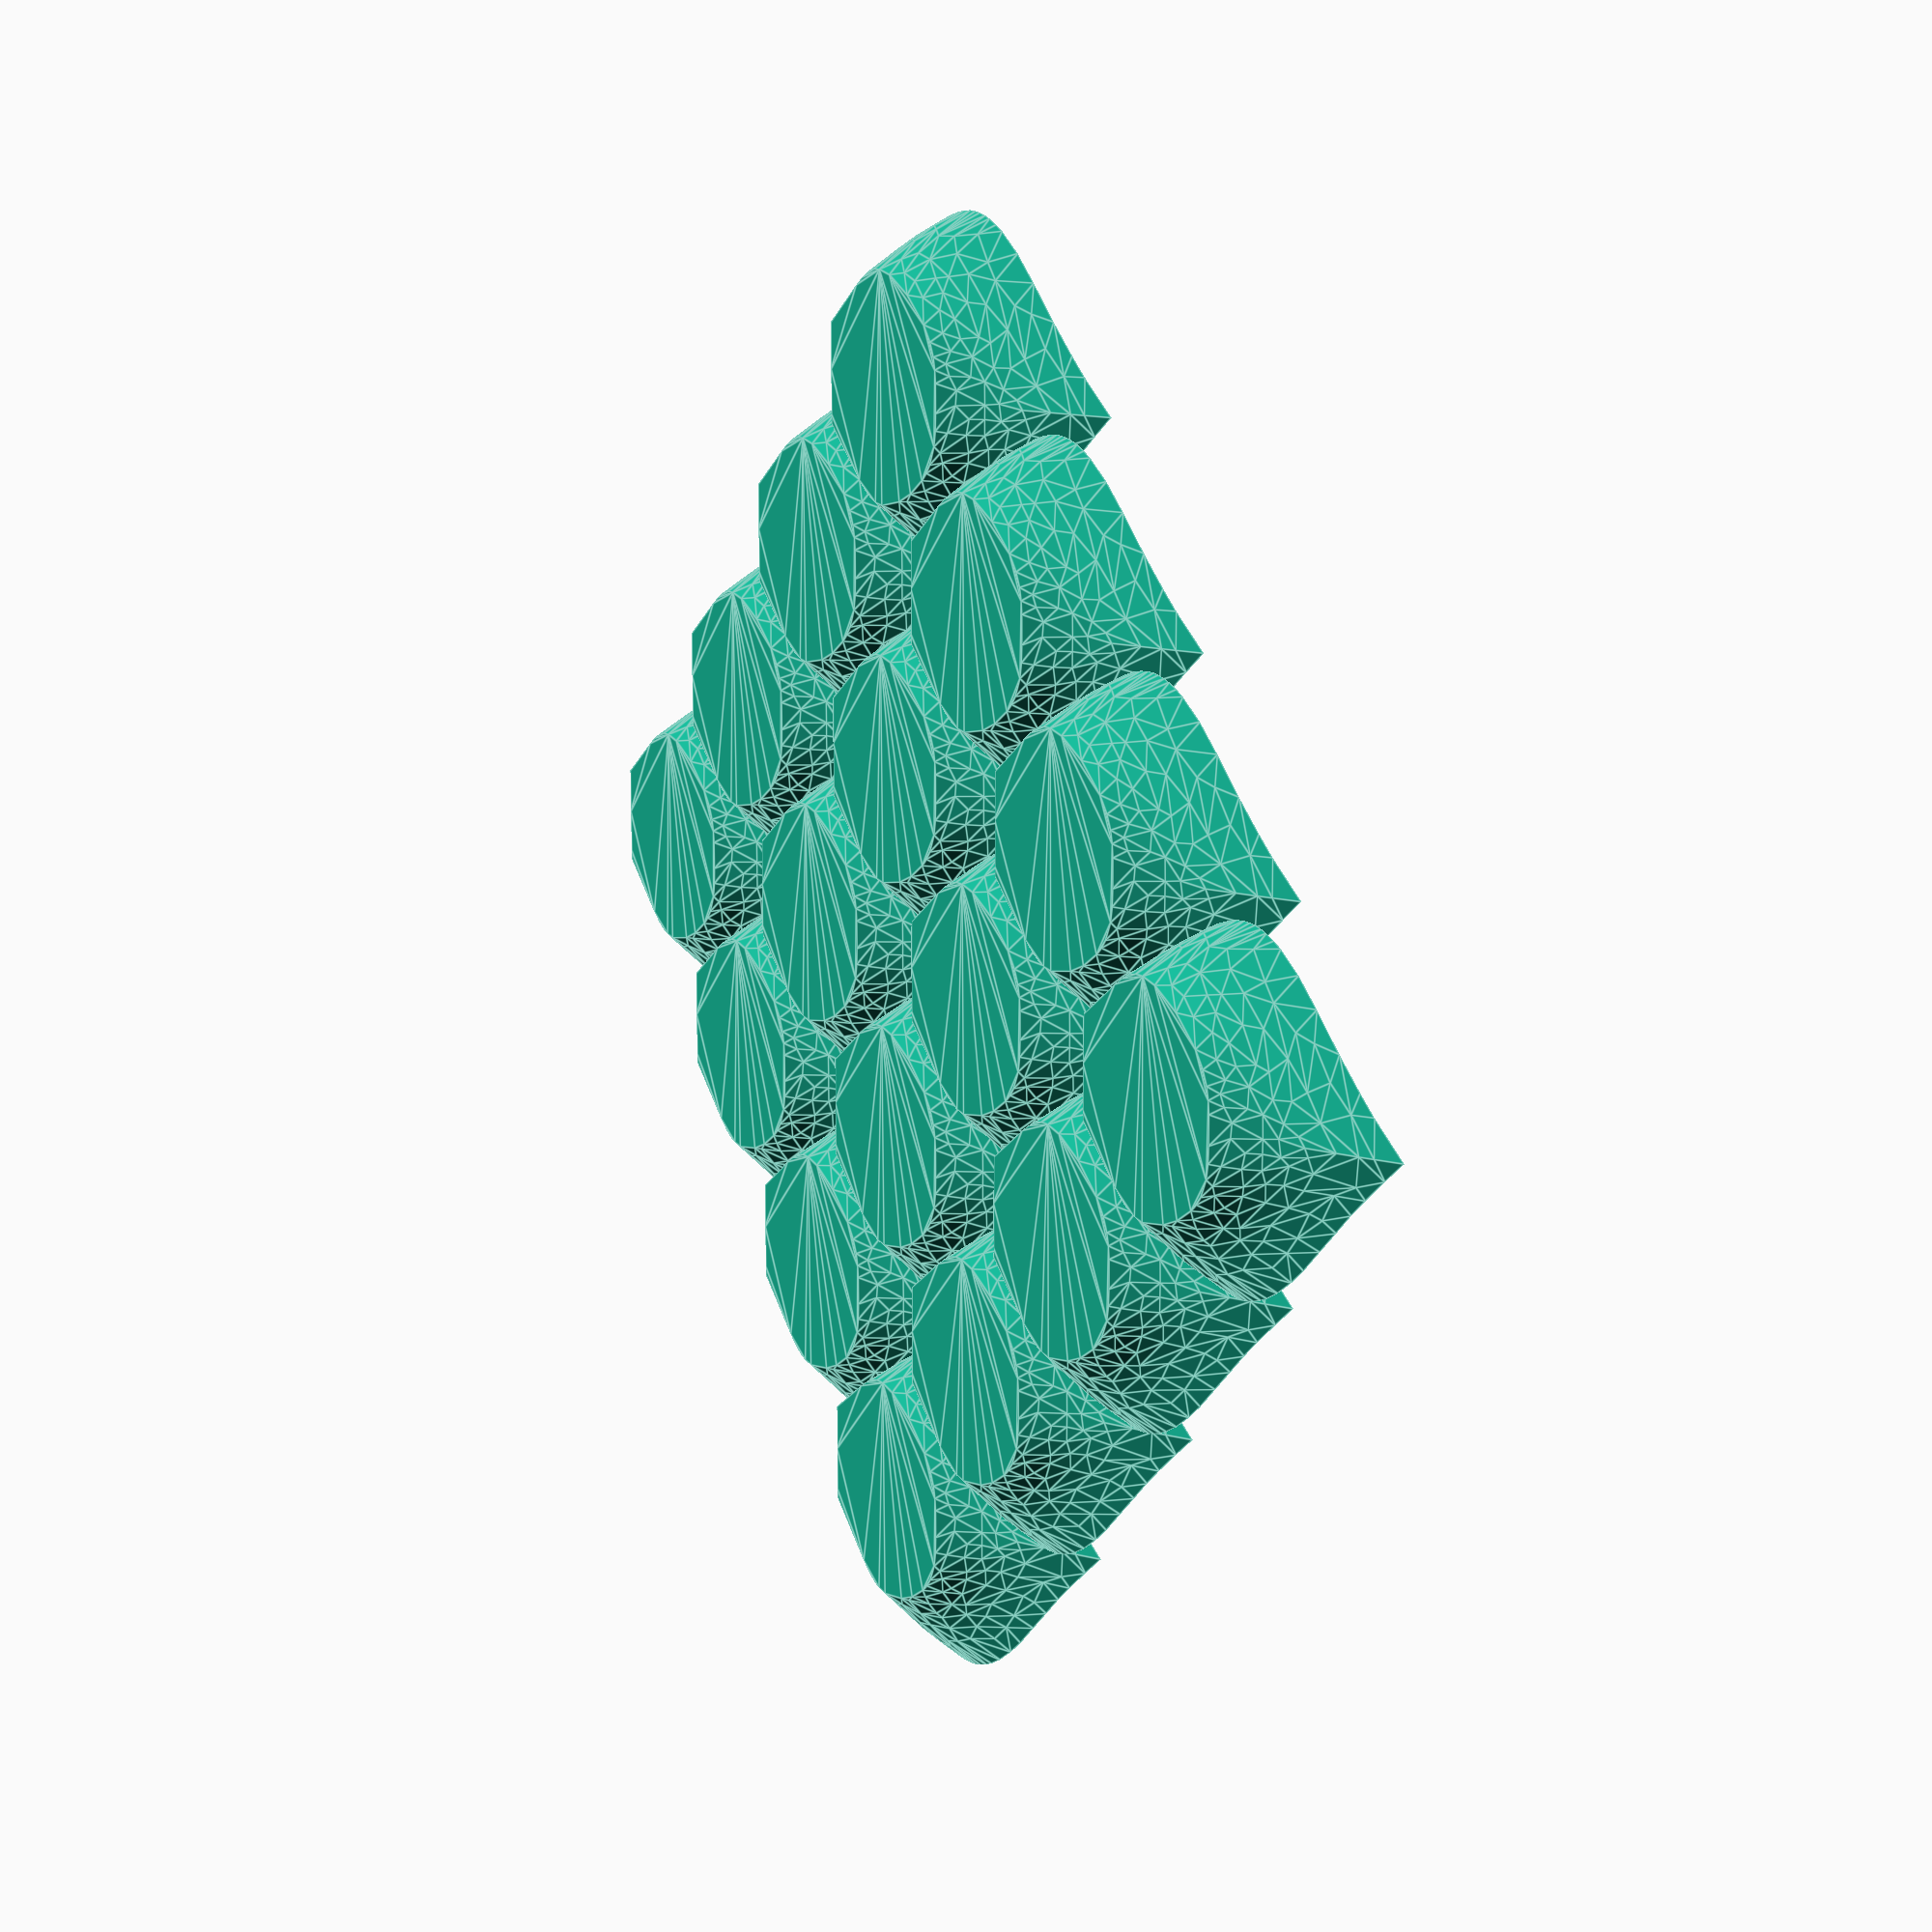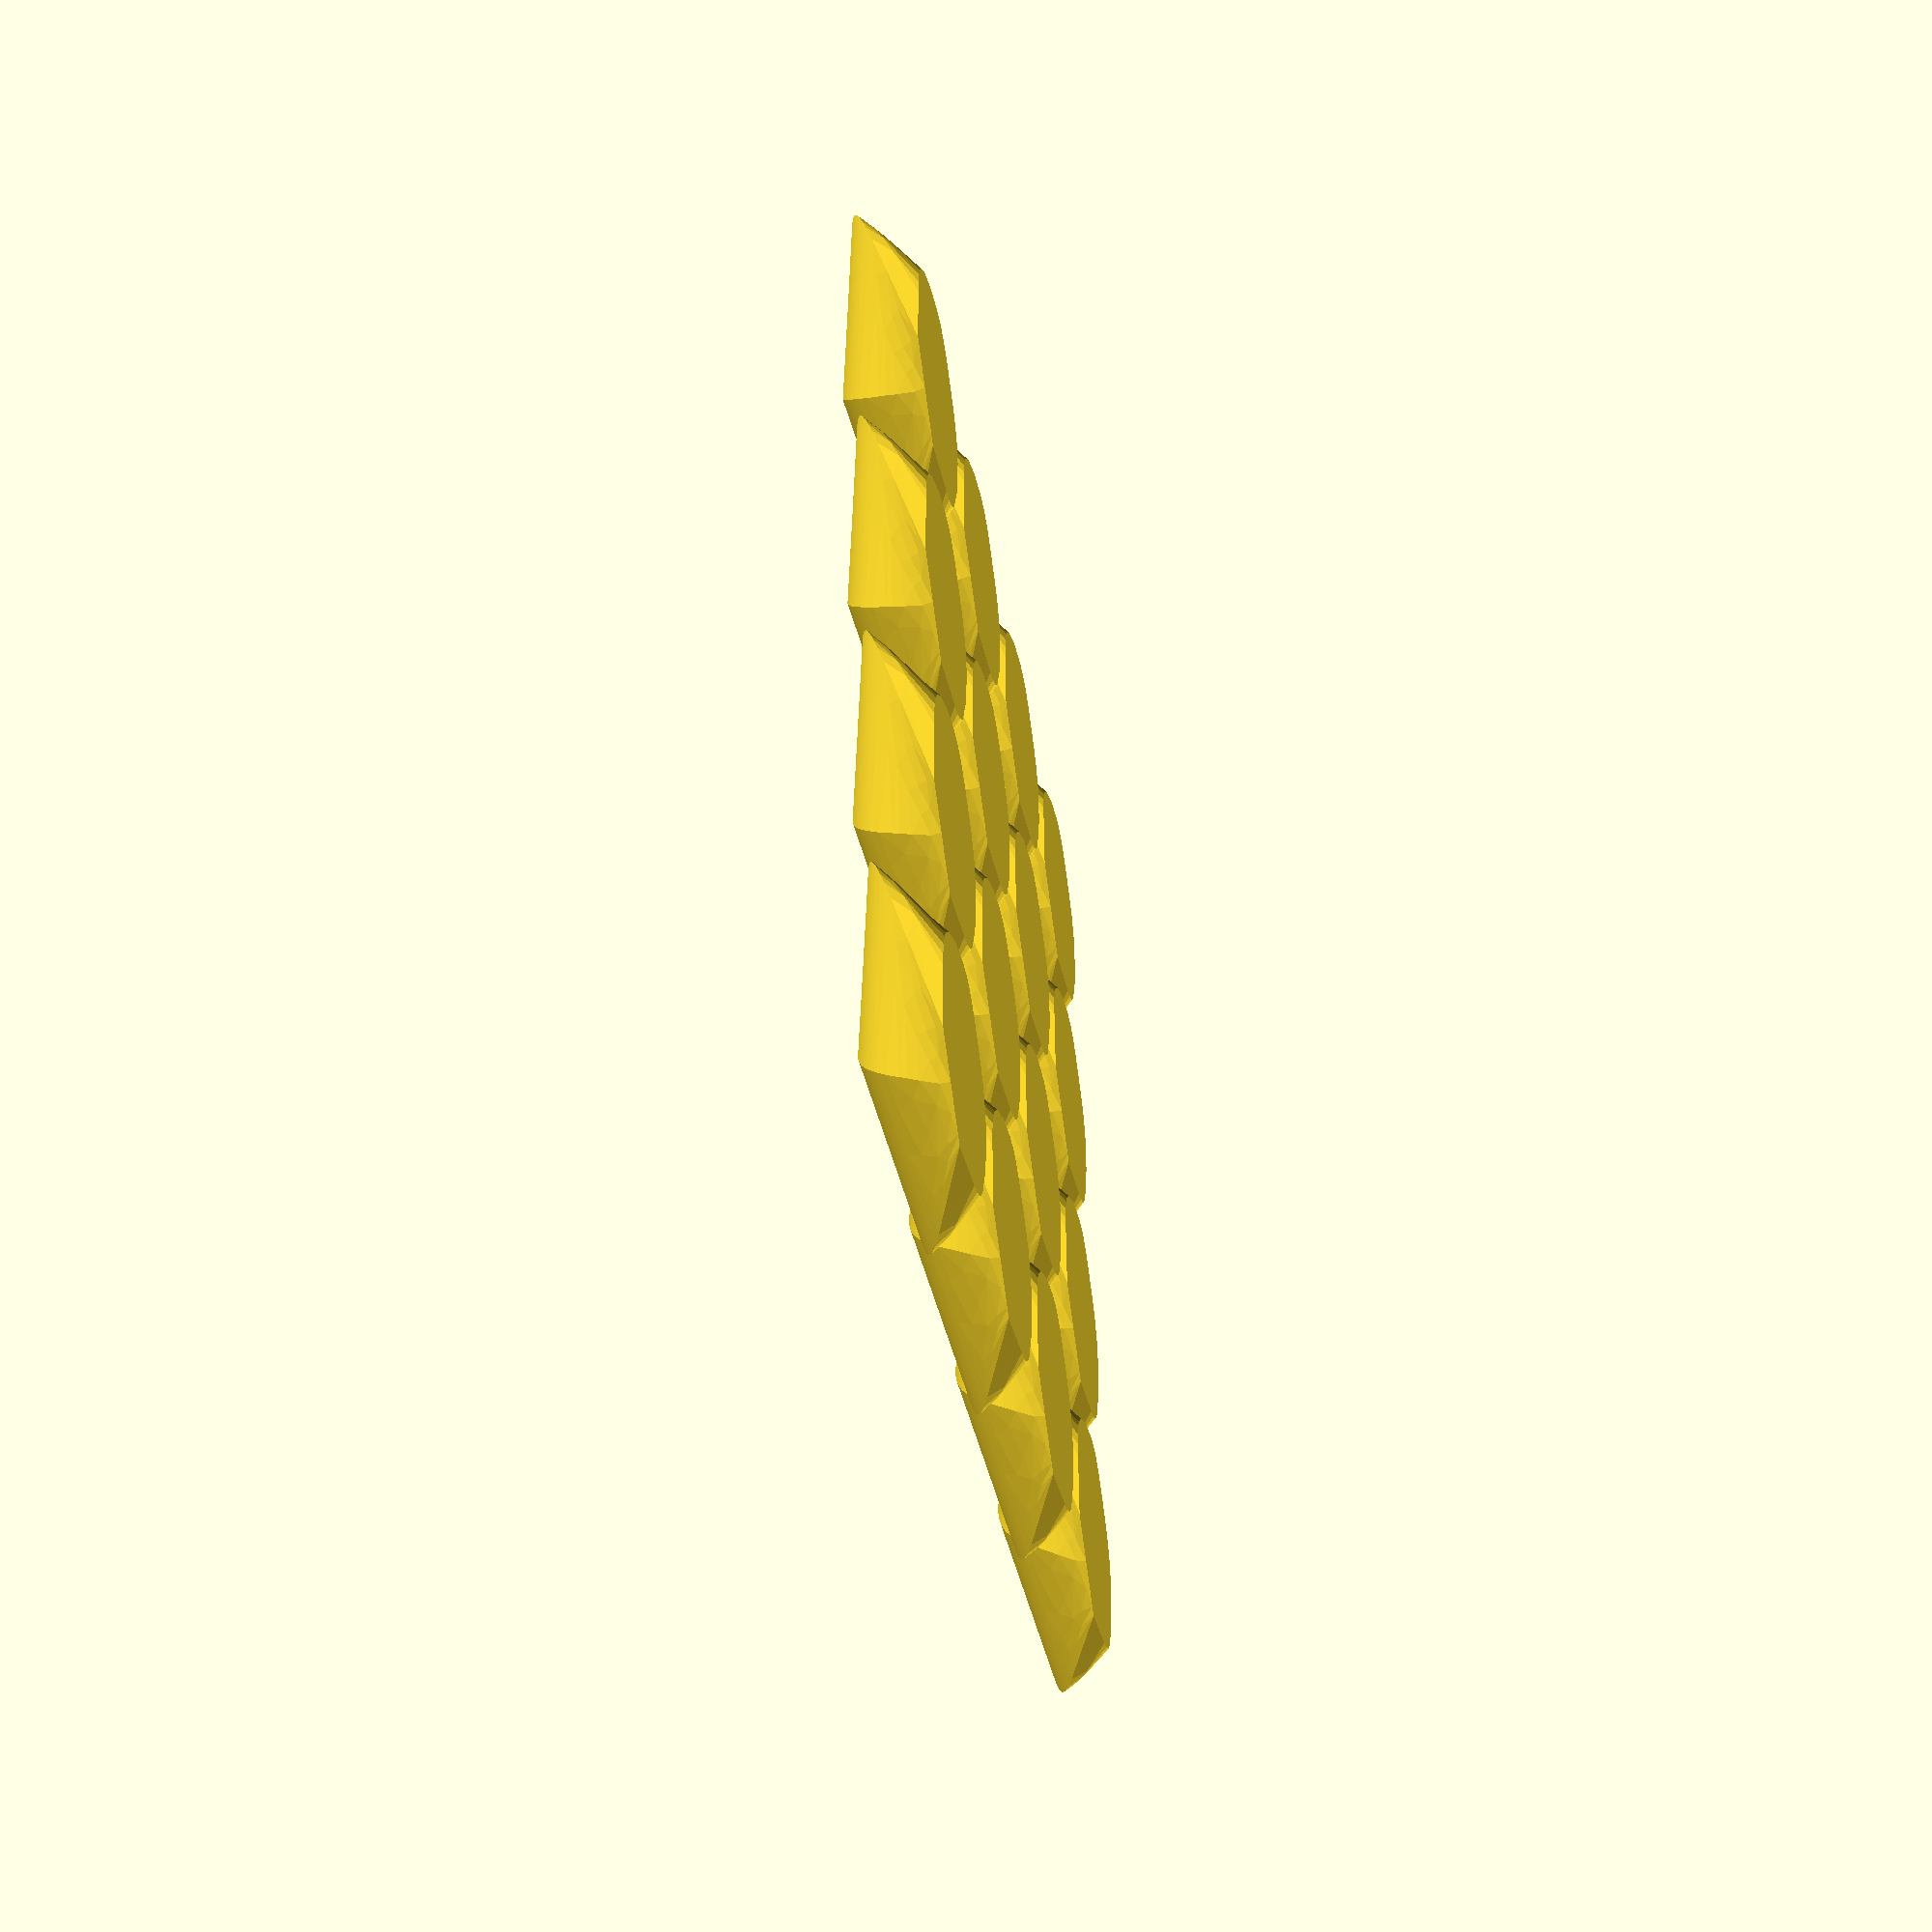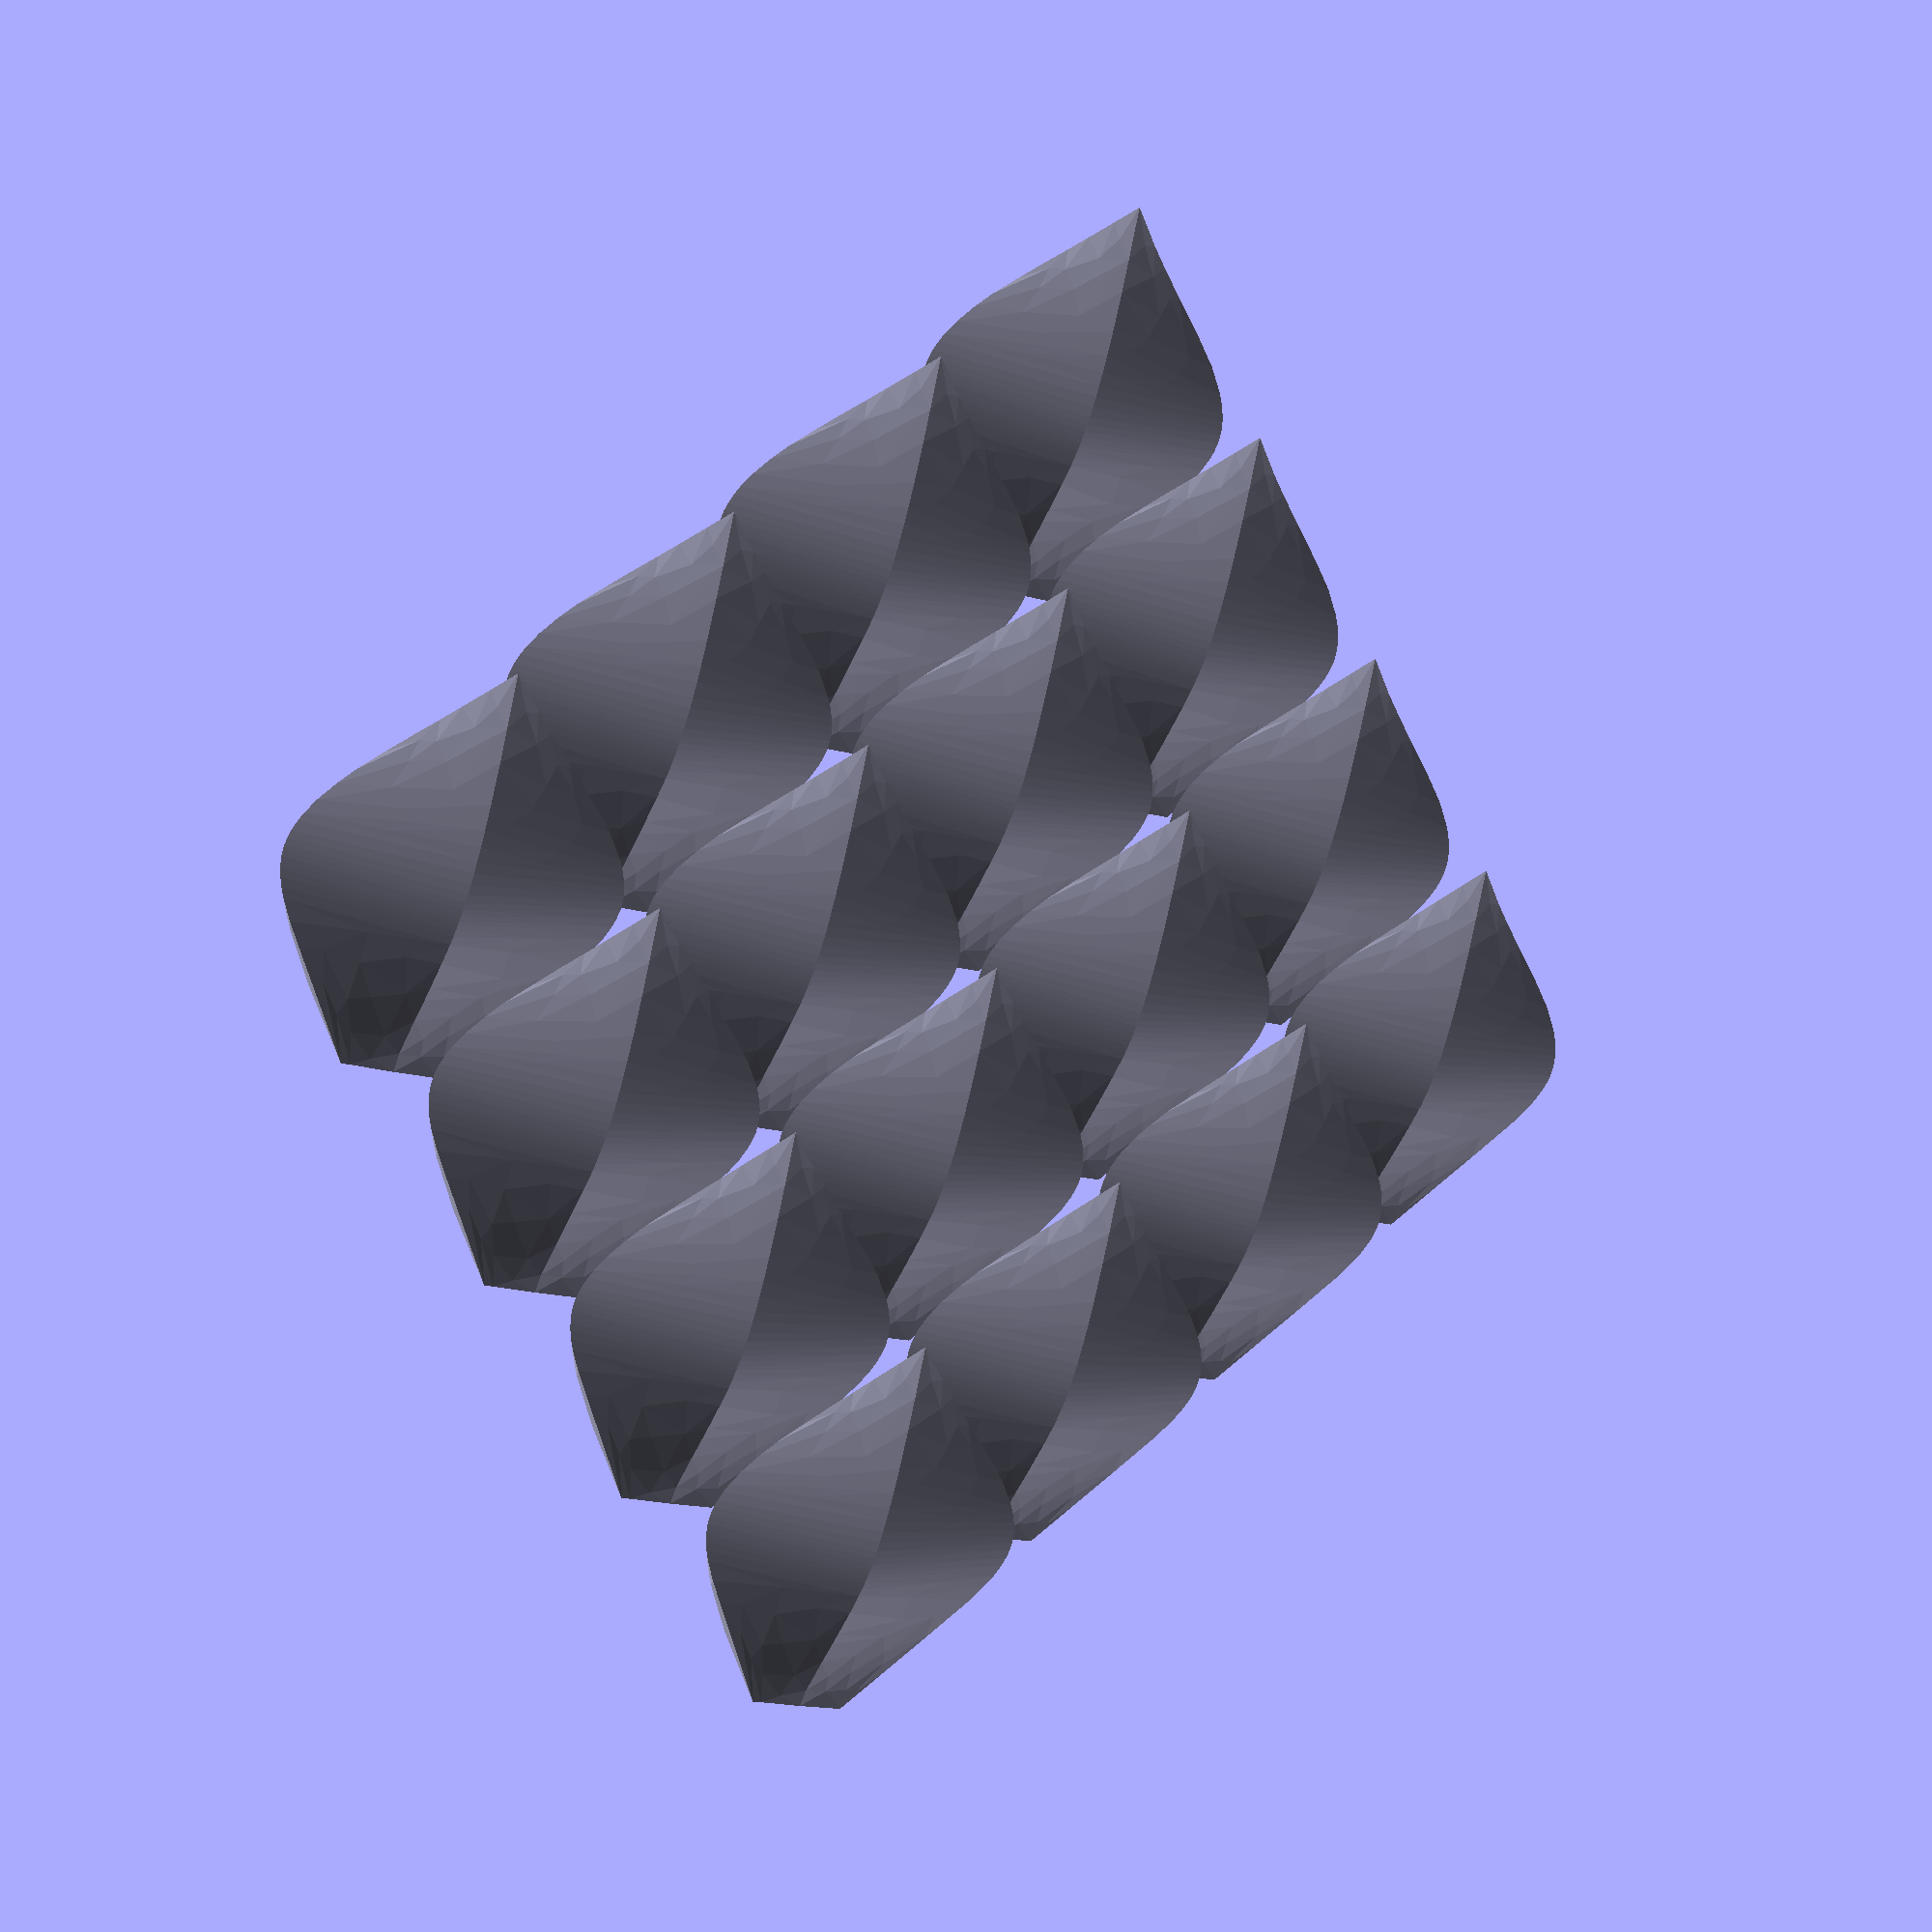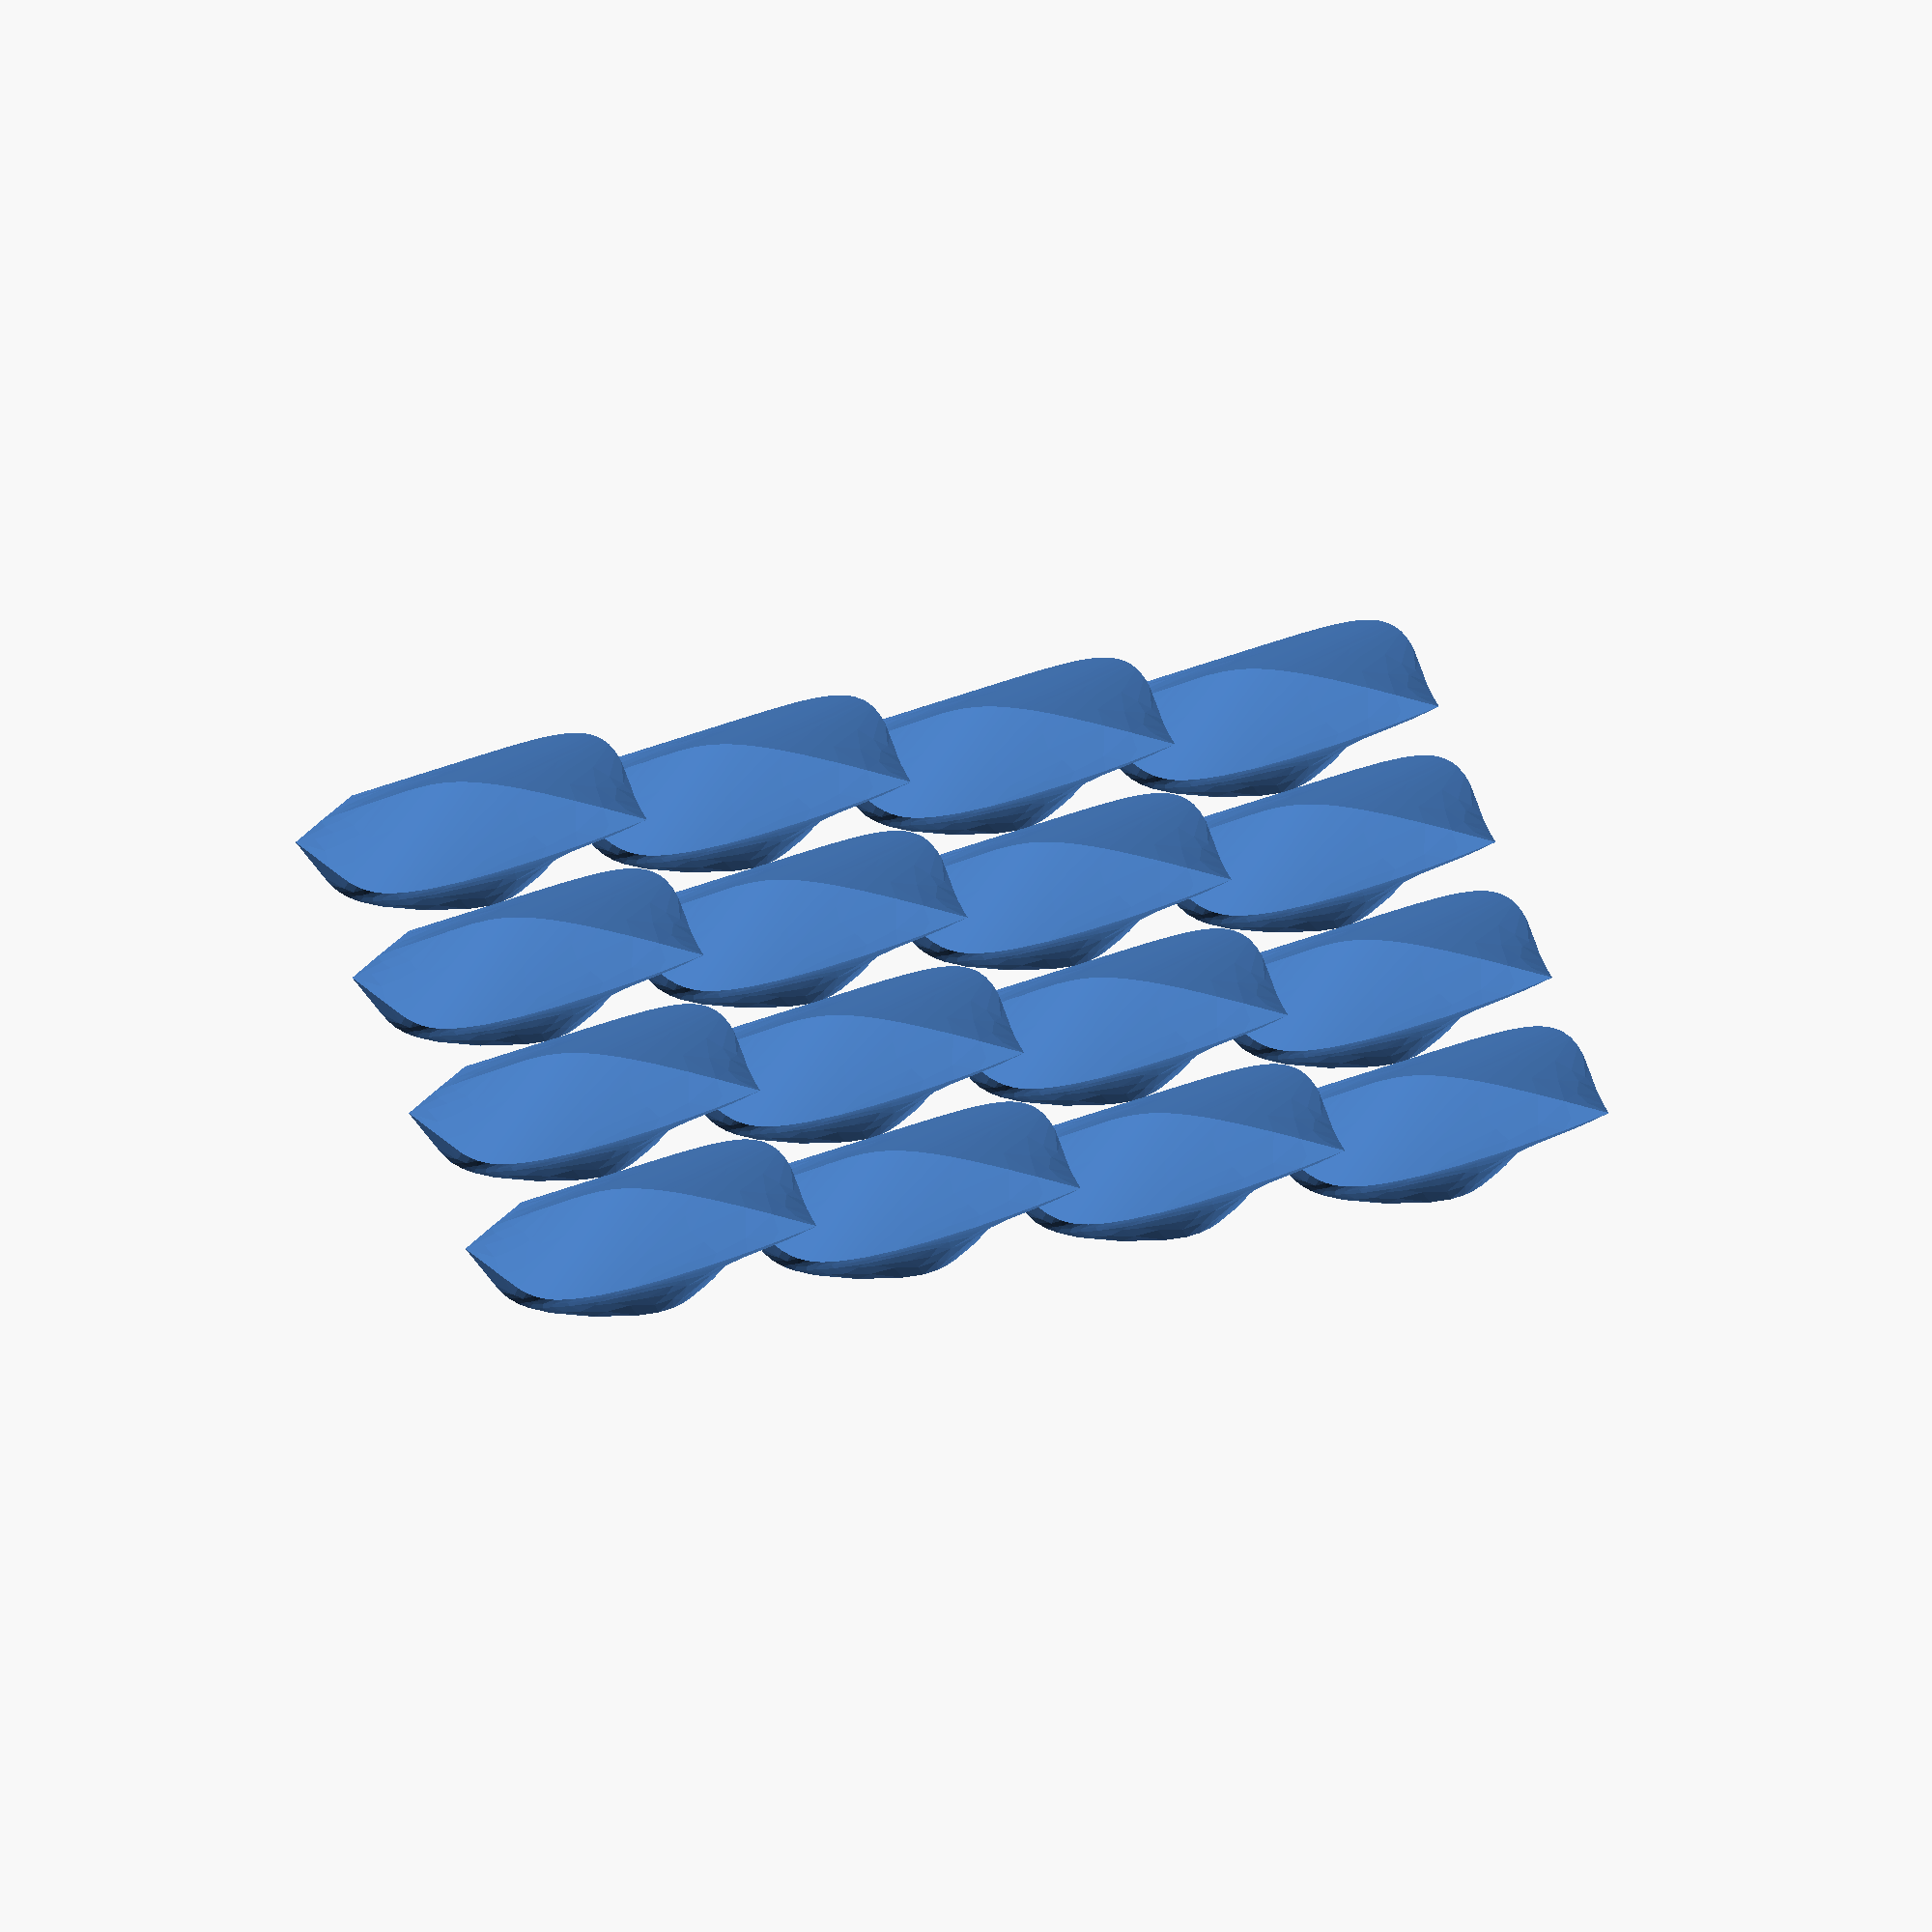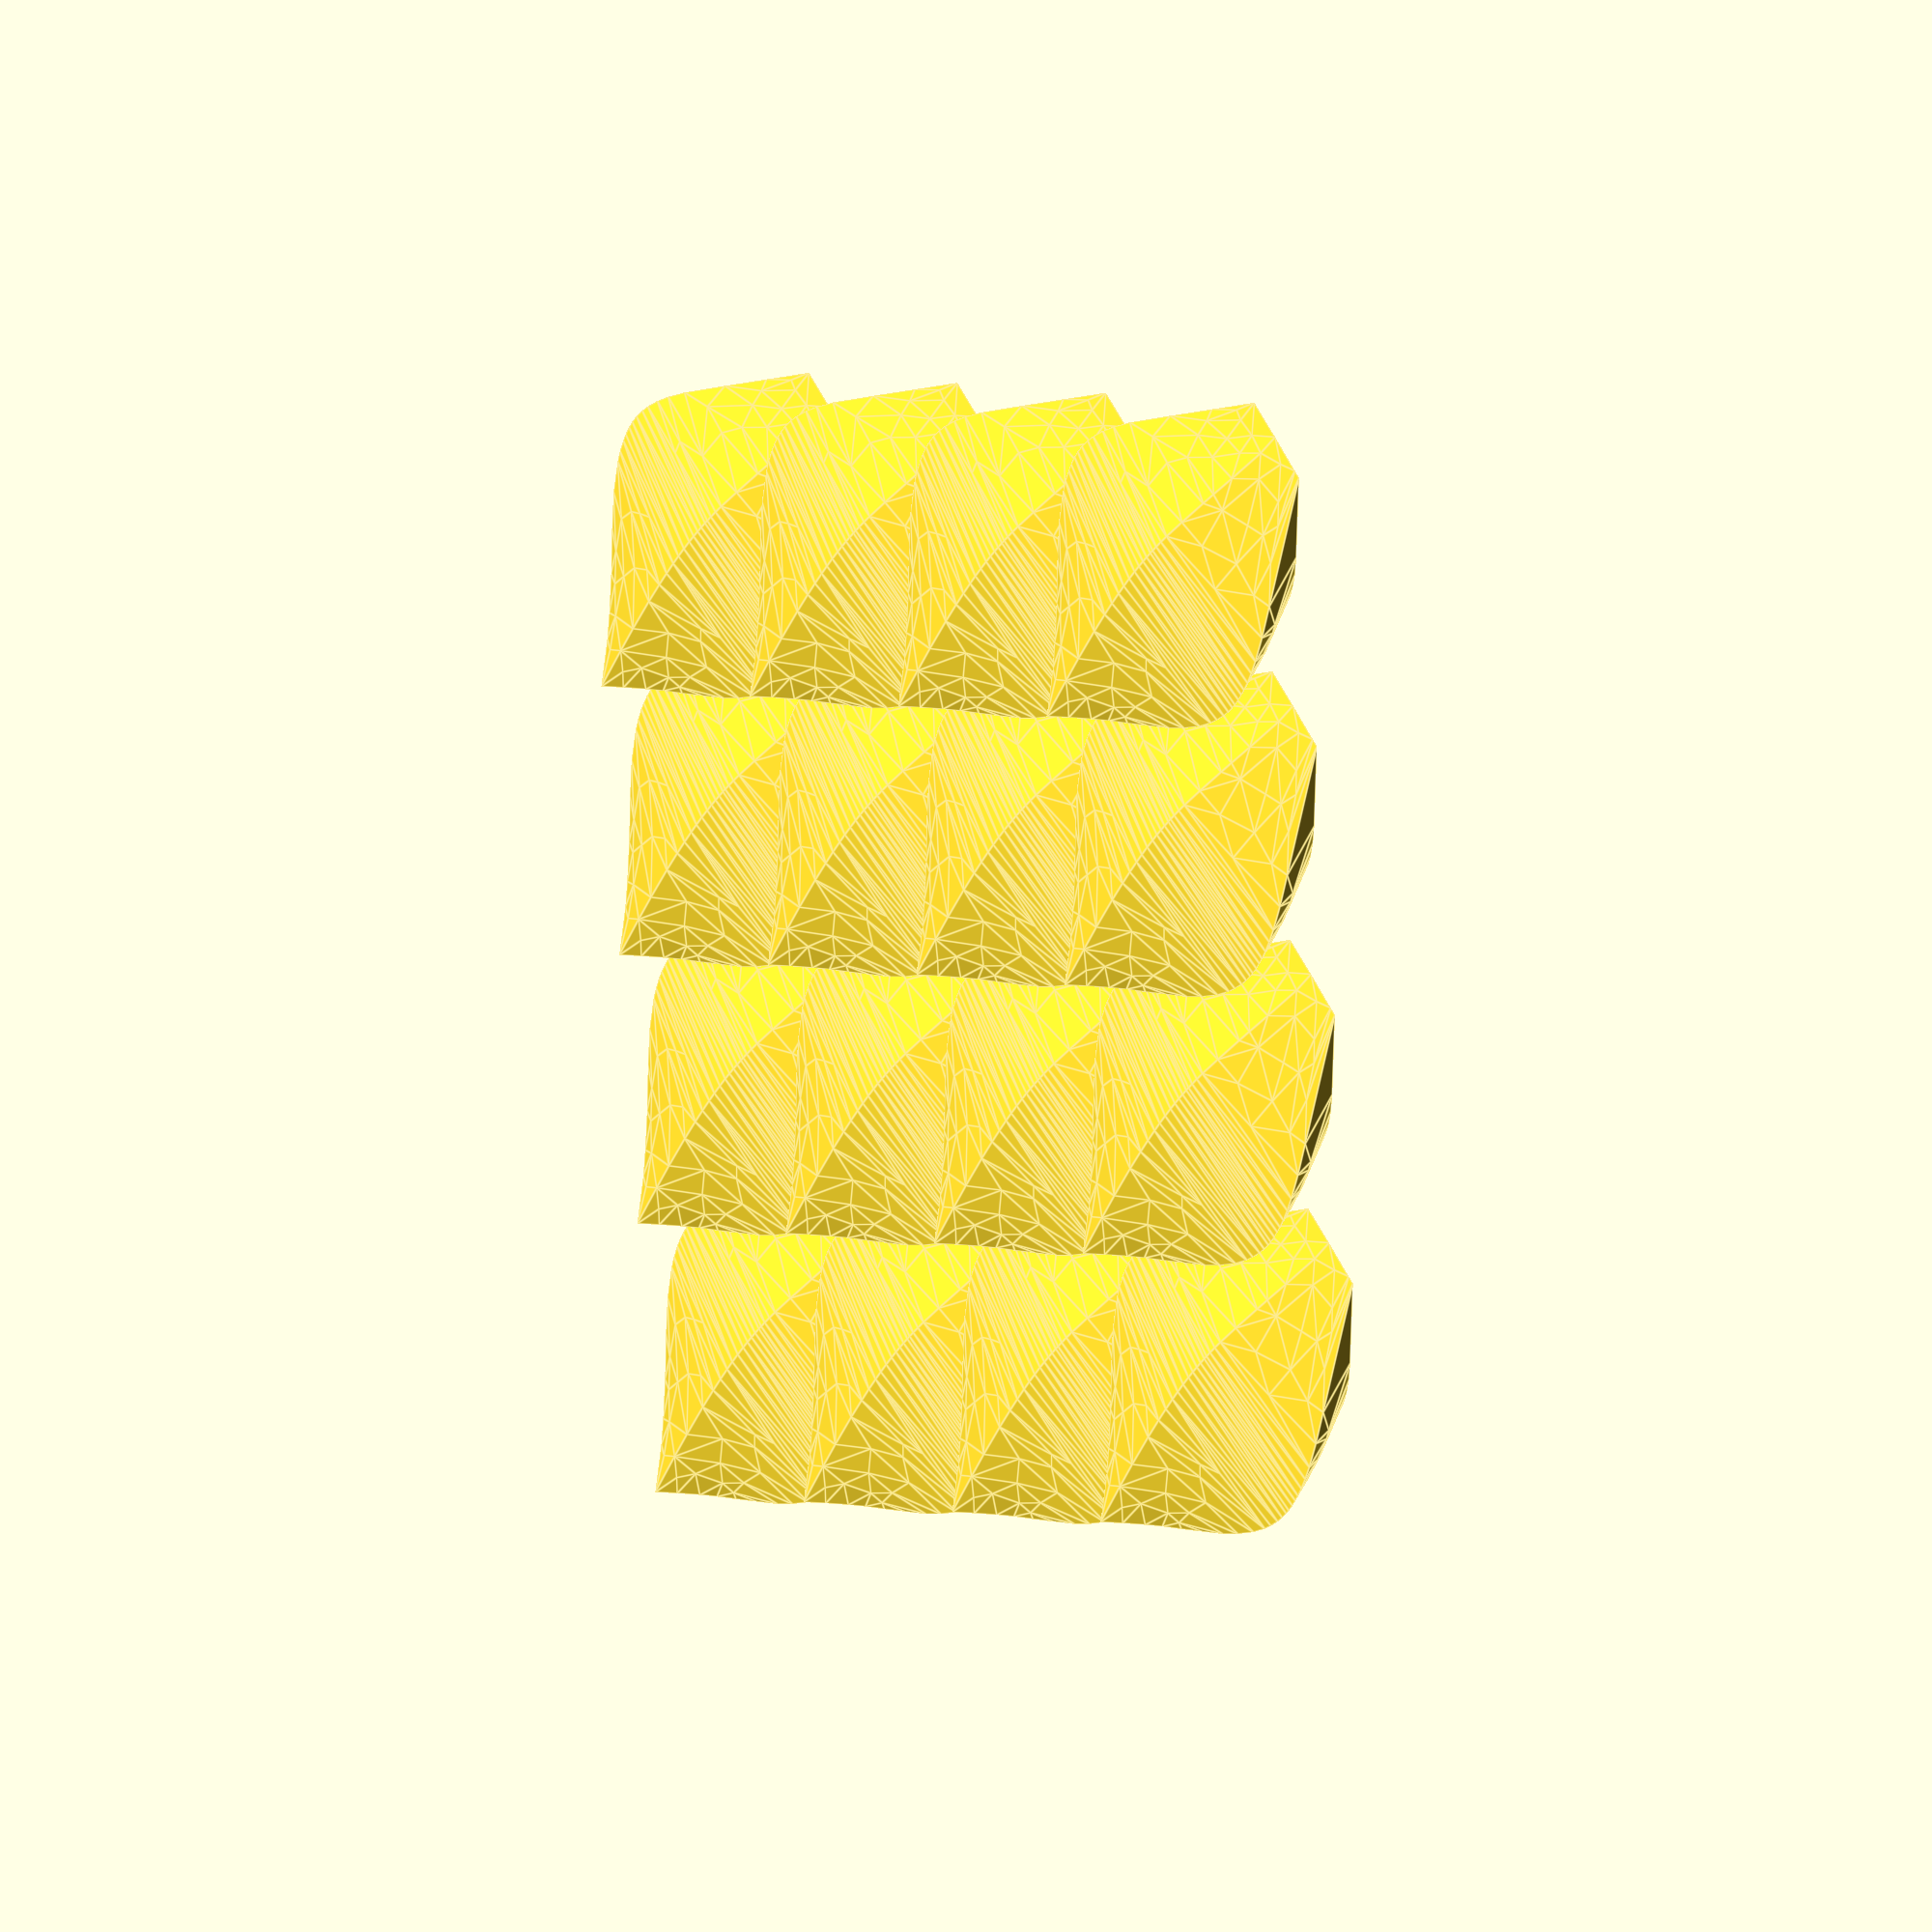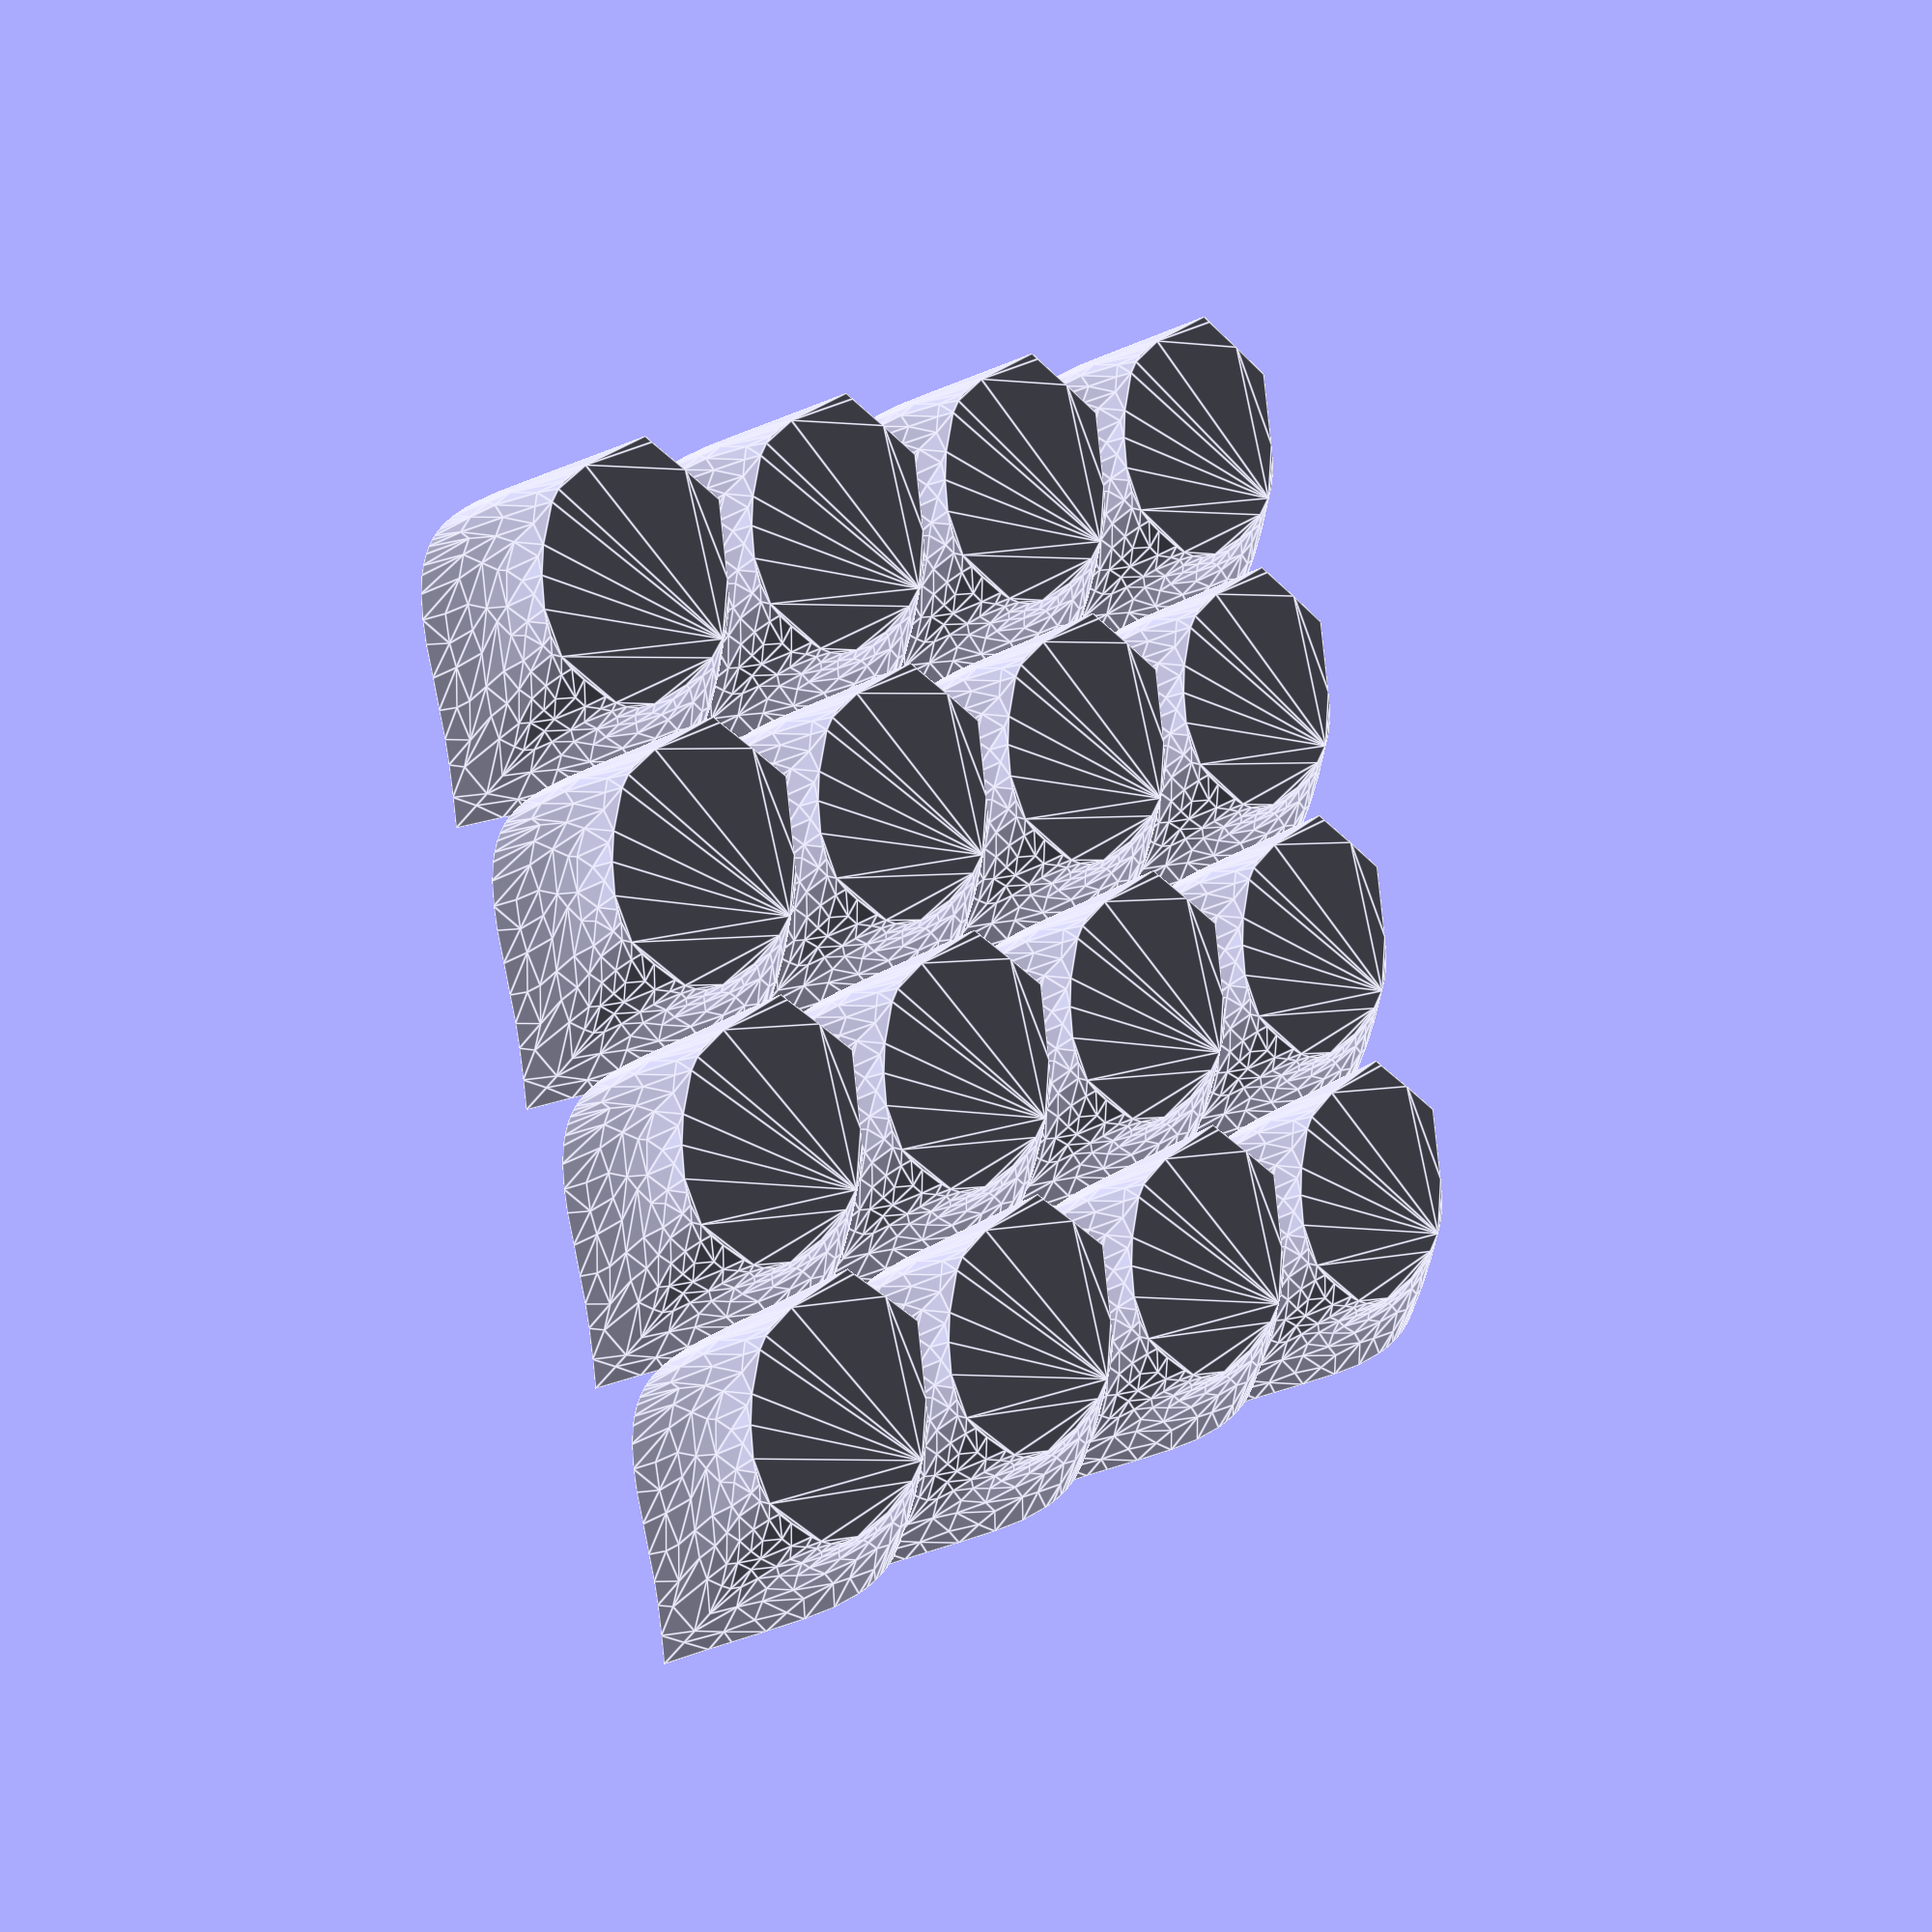
<openscad>
form = "square"; // [square, triangle_up, triangle_down, triangle_right, triangle_left, customPattern]

// size of the square (or triangle)
size = 4;

// distance between scales
offset = 15; // [13:20]

// a matrix : a string of 0 and 1 with lines separated by a "|", 1=there is a scale, 0=nothing
customPattern = "110|111|011";

/* [Animation] */
// rotating animation
animation_rotation = false;

/* [Hidden] */
is_animated = animation_rotation;
$vpt = is_animated ? [0, 0, 0] : $vpt;
$vpr = is_animated ? [60, 0, animation_rotation ? (365 * $t) : 45] : $vpr; // animation rotate around the object
$vpd = is_animated ? 800 : $vpd;

function constructMatrix(form, size) =
  (form == "customPattern") ? split_str(customPattern, "|") : constructTriangleMatrix(form, size);

function constructTriangleMatrix(form, size) =
  [
    for (x = [0:size - 1])
      [
        for (y = [0:size - 1])
          triangleValue(form, size, x, y)
      ]
  ];

function triangleValue(form, size, x, y) =
  (form == "triangle_up") ? triangleValueUp(x, y, size) : (form == "triangle_down") ? triangleValueDown(x, y, size) : (form == "triangle_right") ? triangleValueRight(x, y, size) : (form == "triangle_left") ? triangleValueLeft(x, y, size) : 1;

function triangleValueUp(x, y, size) =
  (size - 1 - x >= y) ? 1 : 0;
function triangleValueDown(x, y, size) =
  (x >= size - 1 - y) ? 1 : 0;
function triangleValueRight(x, y, size) =
  (x <= y) ? 1 : 0;
function triangleValueLeft(x, y, size) =
  (x >= y) ? 1 : 0;

matrixPattern(constructMatrix(form, size), offset);

module matrixPattern(mat, offset) {
  for(x = [0:len(mat) - 1]) {
    for(y = [0:len(mat[x]) - 1]) {
      if (mat[x][y] == 1 || mat[x][y] == "1") {
        translate([x * offset, y * offset, 0])
          scaleModel();
      }
    }
  }
}

module scaleModel() {
  translate([111, 110, -6.5]) {
    rotate([0, 0, 135]) {
      scalePolyhedron();
    }
  }
}


// from https://github.com/JustinSDK/dotSCAD/blob/master/src/util/_impl/_split_str_impl.scad

/**
* sub_str.scad
*
* @copyright Justin Lin, 2017
* @license https://opensource.org/licenses/lgpl-3.0.html
*
* @see https://openhome.cc/eGossip/OpenSCAD/lib3x-sub_str.html
*
*/

function sub_str(t, begin, end) =
  let (ed = is_undef(end) ? len(t) : end, cum = [
    for (i = begin, s = t[i], is_continue = i < ed;is_continue;i = i + 1, is_continue = i < ed, s = is_continue ? str(s, t[i]) : undef)
      s
  ])
    cum[len(cum) - 1];

function _split_t_by(idxs, t) =
  let (leng = len(idxs))
    [
      sub_str(t, 0, idxs[0]),
      each [
        for (i = 0;i < leng;i = i + 1)
          sub_str(t, idxs[i] + 1, idxs[i + 1])
      ]
    ];

function split_str(t, delimiter) =
  len(search(delimiter, t)) == 0 ? [t] : _split_t_by(search(delimiter, t, 0)[0], t);


// scale is from https://www.thingiverse.com/thing:3470986 and simplified number of faces and converted to openscad polyhedron

module scalePolyhedron() {
  points = [
    [8.014786e+00, 1.471544e+02, 8.408296e+00],
    [8.568471e+00, 1.461852e+02, 7.922479e+00],
    [6.288395e+00, 1.490034e+02, 6.456052e+00],
    [3.685530e+00, 1.527640e+02, 6.456596e+00],
    [8.014786e+00, 1.471544e+02, 8.408296e+00],
    [6.288395e+00, 1.490034e+02, 6.456052e+00],
    [-6.734148e+00, 1.464258e+02, 7.839303e+00],
    [-5.755228e+00, 1.479383e+02, 8.133560e+00],
    [-3.911422e+00, 1.503275e+02, 7.306376e+00],
    [-4.423078e+00, 1.493081e+02, 6.456052e+00],
    [-6.734148e+00, 1.464258e+02, 7.839303e+00],
    [-2.027244e+00, 1.527688e+02, 6.456065e+00],
    [-2.027244e+00, 1.527688e+02, 6.456065e+00],
    [-6.734148e+00, 1.464258e+02, 7.839303e+00],
    [-3.911422e+00, 1.503275e+02, 7.306376e+00],
    [-4.421546e+00, 1.398054e+02, 8.691952e+00],
    [-5.825851e+00, 1.404621e+02, 9.079207e+00],
    [-5.622607e+00, 1.413835e+02, 8.336907e+00],
    [-4.421546e+00, 1.398054e+02, 8.691952e+00],
    [-2.731447e+00, 1.384480e+02, 8.731823e+00],
    [-4.365206e+00, 1.389188e+02, 9.368397e+00],
    [-2.472152e+00, 1.378602e+02, 9.137484e+00],
    [-3.178932e+00, 1.373737e+02, 9.896786e+00],
    [-4.365206e+00, 1.389188e+02, 9.368397e+00],
    [-5.825851e+00, 1.404621e+02, 9.079207e+00],
    [-5.599252e+00, 1.389553e+02, 9.936481e+00],
    [-6.497060e+00, 1.397302e+02, 9.859638e+00],
    [-5.599252e+00, 1.389553e+02, 9.936481e+00],
    [-3.178932e+00, 1.373737e+02, 9.896786e+00],
    [-4.413860e+00, 1.374775e+02, 1.037206e+01],
    [-4.413860e+00, 1.374775e+02, 1.037206e+01],
    [-4.053256e+00, 1.364872e+02, 1.086436e+01],
    [-5.629959e+00, 1.368826e+02, 1.119015e+01],
    [-4.413860e+00, 1.374775e+02, 1.037206e+01],
    [-5.629959e+00, 1.368826e+02, 1.119015e+01],
    [-5.599252e+00, 1.389553e+02, 9.936481e+00],
    [-5.629959e+00, 1.368826e+02, 1.119015e+01],
    [-7.053694e+00, 1.382693e+02, 1.091148e+01],
    [-5.599252e+00, 1.389553e+02, 9.936481e+00],
    [-5.599252e+00, 1.389553e+02, 9.936481e+00],
    [-7.053694e+00, 1.382693e+02, 1.091148e+01],
    [-6.497060e+00, 1.397302e+02, 9.859638e+00],
    [-6.497060e+00, 1.397302e+02, 9.859638e+00],
    [-7.053694e+00, 1.382693e+02, 1.091148e+01],
    [-8.108841e+00, 1.396025e+02, 1.063483e+01],
    [-8.108841e+00, 1.396025e+02, 1.063483e+01],
    [-8.410151e+00, 1.401029e+02, 1.052555e+01],
    [-7.866839e+00, 1.409293e+02, 9.846411e+00],
    [-7.866839e+00, 1.409293e+02, 9.846411e+00],
    [-8.410151e+00, 1.401029e+02, 1.052555e+01],
    [-8.683445e+00, 1.406628e+02, 1.039789e+01],
    [-6.734148e+00, 1.464258e+02, 7.839303e+00],
    [-7.528786e+00, 1.456084e+02, 8.938113e+00],
    [-5.755228e+00, 1.479383e+02, 8.133560e+00],
    [-7.586800e+00, 1.432879e+02, 8.623813e+00],
    [-8.817092e+00, 1.410217e+02, 1.031270e+01],
    [-8.931619e+00, 1.414611e+02, 1.020349e+01],
    [-7.220773e+00, 1.448883e+02, 7.970277e+00],
    [-8.047917e+00, 1.442258e+02, 8.795094e+00],
    [-7.226334e+00, 1.453118e+02, 7.975311e+00],
    [-8.683445e+00, 1.406628e+02, 1.039789e+01],
    [-8.817092e+00, 1.410217e+02, 1.031270e+01],
    [-7.653666e+00, 1.422791e+02, 9.087972e+00],
    [-8.931619e+00, 1.414611e+02, 1.020349e+01],
    [-8.984917e+00, 1.418199e+02, 1.011143e+01],
    [-7.586800e+00, 1.432879e+02, 8.623813e+00],
    [-7.226334e+00, 1.453118e+02, 7.975311e+00],
    [-8.047917e+00, 1.442258e+02, 8.795094e+00],
    [-7.481302e+00, 1.453249e+02, 8.318082e+00],
    [-7.586800e+00, 1.432879e+02, 8.623813e+00],
    [-9.000865e+00, 1.422333e+02, 9.998877e+00],
    [-7.898033e+00, 1.437337e+02, 8.693195e+00],
    [-7.586800e+00, 1.432879e+02, 8.623813e+00],
    [-8.984917e+00, 1.418199e+02, 1.011143e+01],
    [-9.000865e+00, 1.422333e+02, 9.998877e+00],
    [-8.937216e+00, 1.427467e+02, 9.854074e+00],
    [-8.828985e+00, 1.431870e+02, 9.723902e+00],
    [-8.047917e+00, 1.442258e+02, 8.795094e+00],
    [-8.828985e+00, 1.431870e+02, 9.723902e+00],
    [-8.559663e+00, 1.438913e+02, 9.507380e+00],
    [-8.047917e+00, 1.442258e+02, 8.795094e+00],
    [-8.559663e+00, 1.438913e+02, 9.507380e+00],
    [-8.182057e+00, 1.446006e+02, 9.274944e+00],
    [-7.481302e+00, 1.453249e+02, 8.318082e+00],
    [-7.220773e+00, 1.448883e+02, 7.970277e+00],
    [-7.898033e+00, 1.437337e+02, 8.693195e+00],
    [-8.047917e+00, 1.442258e+02, 8.795094e+00],
    [-7.586800e+00, 1.432879e+02, 8.623813e+00],
    [-7.898033e+00, 1.437337e+02, 8.693195e+00],
    [-6.648464e+00, 1.439547e+02, 7.755126e+00],
    [-7.653666e+00, 1.422791e+02, 9.087972e+00],
    [-7.866839e+00, 1.409293e+02, 9.846411e+00],
    [-8.683445e+00, 1.406628e+02, 1.039789e+01],
    [-7.586800e+00, 1.432879e+02, 8.623813e+00],
    [-7.653666e+00, 1.422791e+02, 9.087972e+00],
    [-8.817092e+00, 1.410217e+02, 1.031270e+01],
    [-7.866839e+00, 1.409293e+02, 9.846411e+00],
    [-6.497060e+00, 1.397302e+02, 9.859638e+00],
    [-8.108841e+00, 1.396025e+02, 1.063483e+01],
    [-7.653666e+00, 1.422791e+02, 9.087972e+00],
    [-7.586800e+00, 1.432879e+02, 8.623813e+00],
    [-6.396075e+00, 1.429670e+02, 7.972160e+00],
    [-4.053256e+00, 1.364872e+02, 1.086436e+01],
    [-3.748545e+00, 1.352195e+02, 1.155395e+01],
    [-5.629959e+00, 1.368826e+02, 1.119015e+01],
    [-4.365206e+00, 1.389188e+02, 9.368397e+00],
    [-3.178932e+00, 1.373737e+02, 9.896786e+00],
    [-5.599252e+00, 1.389553e+02, 9.936481e+00],
    [-4.421546e+00, 1.398054e+02, 8.691952e+00],
    [-4.365206e+00, 1.389188e+02, 9.368397e+00],
    [-5.825851e+00, 1.404621e+02, 9.079207e+00],
    [-4.365206e+00, 1.389188e+02, 9.368397e+00],
    [-5.599252e+00, 1.389553e+02, 9.936481e+00],
    [-5.825851e+00, 1.404621e+02, 9.079207e+00],
    [-5.825851e+00, 1.404621e+02, 9.079207e+00],
    [-6.497060e+00, 1.397302e+02, 9.859638e+00],
    [-6.791010e+00, 1.416233e+02, 8.934773e+00],
    [-6.791010e+00, 1.416233e+02, 8.934773e+00],
    [-6.497060e+00, 1.397302e+02, 9.859638e+00],
    [-7.866839e+00, 1.409293e+02, 9.846411e+00],
    [-7.653666e+00, 1.422791e+02, 9.087972e+00],
    [-6.791010e+00, 1.416233e+02, 8.934773e+00],
    [-7.866839e+00, 1.409293e+02, 9.846411e+00],
    [-6.396075e+00, 1.429670e+02, 7.972160e+00],
    [-6.791010e+00, 1.416233e+02, 8.934773e+00],
    [-7.653666e+00, 1.422791e+02, 9.087972e+00],
    [-9.000865e+00, 1.422333e+02, 9.998877e+00],
    [-8.937216e+00, 1.427467e+02, 9.854074e+00],
    [-7.898033e+00, 1.437337e+02, 8.693195e+00],
    [-7.898033e+00, 1.437337e+02, 8.693195e+00],
    [-8.937216e+00, 1.427467e+02, 9.854074e+00],
    [-8.047917e+00, 1.442258e+02, 8.795094e+00],
    [-8.047917e+00, 1.442258e+02, 8.795094e+00],
    [-8.559663e+00, 1.438913e+02, 9.507380e+00],
    [-7.481302e+00, 1.453249e+02, 8.318082e+00],
    [-7.481302e+00, 1.453249e+02, 8.318082e+00],
    [-8.182057e+00, 1.446006e+02, 9.274944e+00],
    [-7.528786e+00, 1.456084e+02, 8.938113e+00],
    [-6.734148e+00, 1.464258e+02, 7.839303e+00],
    [-7.481302e+00, 1.453249e+02, 8.318082e+00],
    [-7.528786e+00, 1.456084e+02, 8.938113e+00],
    [5.159724e+00, 1.401160e+02, 7.422976e+00],
    [4.635725e+00, 1.401838e+02, 6.455980e+00],
    [5.114201e+00, 1.407352e+02, 6.456052e+00],
    [5.159724e+00, 1.401160e+02, 7.422976e+00],
    [5.114201e+00, 1.407352e+02, 6.456052e+00],
    [5.782629e+00, 1.412812e+02, 6.875938e+00],
    [5.782629e+00, 1.412812e+02, 6.875938e+00],
    [6.054030e+00, 1.422071e+02, 6.456052e+00],
    [6.460945e+00, 1.417381e+02, 7.316522e+00],
    [6.460945e+00, 1.417381e+02, 7.316522e+00],
    [6.054030e+00, 1.422071e+02, 6.456052e+00],
    [6.604110e+00, 1.430414e+02, 6.635194e+00],
    [8.248343e+00, 1.418690e+02, 8.668462e+00],
    [7.696194e+00, 1.433453e+02, 7.523512e+00],
    [8.466456e+00, 1.432885e+02, 8.116156e+00],
    [7.745693e+00, 1.454400e+02, 6.958876e+00],
    [7.241297e+00, 1.459820e+02, 6.456052e+00],
    [7.887427e+00, 1.462286e+02, 7.075901e+00],
    [7.887427e+00, 1.462286e+02, 7.075901e+00],
    [7.241297e+00, 1.459820e+02, 6.456052e+00],
    [7.207784e+00, 1.468306e+02, 6.456052e+00],
    [7.207784e+00, 1.468306e+02, 6.456052e+00],
    [7.080616e+00, 1.474107e+02, 6.456052e+00],
    [7.887427e+00, 1.462286e+02, 7.075901e+00],
    [7.887427e+00, 1.462286e+02, 7.075901e+00],
    [7.080616e+00, 1.474107e+02, 6.456052e+00],
    [8.814962e+00, 1.457759e+02, 8.033902e+00],
    [7.080616e+00, 1.474107e+02, 6.456052e+00],
    [6.787908e+00, 1.481432e+02, 6.456053e+00],
    [8.814962e+00, 1.457759e+02, 8.033902e+00],
    [8.814962e+00, 1.457759e+02, 8.033902e+00],
    [6.787908e+00, 1.481432e+02, 6.456053e+00],
    [8.568471e+00, 1.461852e+02, 7.922479e+00],
    [6.787908e+00, 1.481432e+02, 6.456053e+00],
    [6.288395e+00, 1.490034e+02, 6.456052e+00],
    [8.568471e+00, 1.461852e+02, 7.922479e+00],
    [7.696194e+00, 1.433453e+02, 7.523512e+00],
    [6.694288e+00, 1.436776e+02, 6.456053e+00],
    [7.464762e+00, 1.445389e+02, 6.902226e+00],
    [7.696194e+00, 1.433453e+02, 7.523512e+00],
    [7.502652e+00, 1.418523e+02, 8.192780e+00],
    [7.210725e+00, 1.419652e+02, 7.879668e+00],
    [7.696194e+00, 1.433453e+02, 7.523512e+00],
    [7.210725e+00, 1.419652e+02, 7.879668e+00],
    [6.604110e+00, 1.430414e+02, 6.635194e+00],
    [7.696194e+00, 1.433453e+02, 7.523512e+00],
    [6.604110e+00, 1.430414e+02, 6.635194e+00],
    [6.694288e+00, 1.436776e+02, 6.456053e+00],
    [7.210725e+00, 1.419652e+02, 7.879668e+00],
    [6.460945e+00, 1.417381e+02, 7.316522e+00],
    [6.604110e+00, 1.430414e+02, 6.635194e+00],
    [8.248343e+00, 1.418690e+02, 8.668462e+00],
    [6.787052e+00, 1.400978e+02, 8.915861e+00],
    [7.502652e+00, 1.418523e+02, 8.192780e+00],
    [7.502652e+00, 1.418523e+02, 8.192780e+00],
    [6.787052e+00, 1.400978e+02, 8.915861e+00],
    [6.174891e+00, 1.404893e+02, 8.164383e+00],
    [7.502652e+00, 1.418523e+02, 8.192780e+00],
    [6.174891e+00, 1.404893e+02, 8.164383e+00],
    [7.210725e+00, 1.419652e+02, 7.879668e+00],
    [6.787052e+00, 1.400978e+02, 8.915861e+00],
    [6.029892e+00, 1.397529e+02, 8.699248e+00],
    [6.174891e+00, 1.404893e+02, 8.164383e+00],
    [7.210725e+00, 1.419652e+02, 7.879668e+00],
    [6.174891e+00, 1.404893e+02, 8.164383e+00],
    [6.460945e+00, 1.417381e+02, 7.316522e+00],
    [6.460945e+00, 1.417381e+02, 7.316522e+00],
    [6.174891e+00, 1.404893e+02, 8.164383e+00],
    [5.782629e+00, 1.412812e+02, 6.875938e+00],
    [6.174891e+00, 1.404893e+02, 8.164383e+00],
    [5.165080e+00, 1.394069e+02, 8.321668e+00],
    [5.159724e+00, 1.401160e+02, 7.422976e+00],
    [6.174891e+00, 1.404893e+02, 8.164383e+00],
    [5.159724e+00, 1.401160e+02, 7.422976e+00],
    [5.782629e+00, 1.412812e+02, 6.875938e+00],
    [6.174891e+00, 1.404893e+02, 8.164383e+00],
    [6.029892e+00, 1.397529e+02, 8.699248e+00],
    [5.165080e+00, 1.394069e+02, 8.321668e+00],
    [5.165080e+00, 1.394069e+02, 8.321668e+00],
    [4.773181e+00, 1.395573e+02, 7.694127e+00],
    [5.159724e+00, 1.401160e+02, 7.422976e+00],
    [4.243420e+00, 1.379503e+02, 9.109761e+00],
    [5.165080e+00, 1.394069e+02, 8.321668e+00],
    [6.029892e+00, 1.397529e+02, 8.699248e+00],
    [7.502652e+00, 1.418523e+02, 8.192780e+00],
    [7.696194e+00, 1.433453e+02, 7.523512e+00],
    [8.248343e+00, 1.418690e+02, 8.668462e+00],
    [7.887427e+00, 1.462286e+02, 7.075901e+00],
    [8.814962e+00, 1.457759e+02, 8.033902e+00],
    [9.186807e+00, 1.447570e+02, 8.230713e+00],
    [7.745693e+00, 1.454400e+02, 6.958876e+00],
    [7.887427e+00, 1.462286e+02, 7.075901e+00],
    [9.186807e+00, 1.447570e+02, 8.230713e+00],
    [7.745693e+00, 1.454400e+02, 6.958876e+00],
    [9.186807e+00, 1.447570e+02, 8.230713e+00],
    [8.659320e+00, 1.442898e+02, 7.903644e+00],
    [7.464762e+00, 1.445389e+02, 6.902226e+00],
    [7.745693e+00, 1.454400e+02, 6.958876e+00],
    [8.659320e+00, 1.442898e+02, 7.903644e+00],
    [7.464762e+00, 1.445389e+02, 6.902226e+00],
    [8.659320e+00, 1.442898e+02, 7.903644e+00],
    [8.466456e+00, 1.432885e+02, 8.116156e+00],
    [7.696194e+00, 1.433453e+02, 7.523512e+00],
    [7.464762e+00, 1.445389e+02, 6.902226e+00],
    [8.466456e+00, 1.432885e+02, 8.116156e+00],
    [7.545916e+00, 1.399180e+02, 9.469483e+00],
    [8.621381e+00, 1.407891e+02, 9.483430e+00],
    [8.102154e+00, 1.390890e+02, 1.020927e+01],
    [8.102154e+00, 1.390890e+02, 1.020927e+01],
    [8.621381e+00, 1.407891e+02, 9.483430e+00],
    [8.771809e+00, 1.383617e+02, 1.088925e+01],
    [7.545916e+00, 1.399180e+02, 9.469483e+00],
    [8.248343e+00, 1.418690e+02, 8.668462e+00],
    [8.621381e+00, 1.407891e+02, 9.483430e+00],
    [8.248343e+00, 1.418690e+02, 8.668462e+00],
    [9.135423e+00, 1.418654e+02, 9.182200e+00],
    [8.621381e+00, 1.407891e+02, 9.483430e+00],
    [9.591474e+00, 1.393608e+02, 1.068652e+01],
    [8.621381e+00, 1.407891e+02, 9.483430e+00],
    [9.135423e+00, 1.418654e+02, 9.182200e+00],
    [8.248343e+00, 1.418690e+02, 8.668462e+00],
    [8.466456e+00, 1.432885e+02, 8.116156e+00],
    [9.135423e+00, 1.418654e+02, 9.182200e+00],
    [9.812039e+00, 1.428082e+02, 9.176228e+00],
    [8.466456e+00, 1.432885e+02, 8.116156e+00],
    [8.659320e+00, 1.442898e+02, 7.903644e+00],
    [9.812039e+00, 1.428082e+02, 9.176228e+00],
    [8.659320e+00, 1.442898e+02, 7.903644e+00],
    [9.813733e+00, 1.436960e+02, 8.926337e+00],
    [9.813733e+00, 1.436960e+02, 8.926337e+00],
    [8.659320e+00, 1.442898e+02, 7.903644e+00],
    [9.186807e+00, 1.447570e+02, 8.230713e+00],
    [9.813733e+00, 1.436960e+02, 8.926337e+00],
    [1.063051e+01, 1.425161e+02, 9.919665e+00],
    [1.065109e+01, 1.421571e+02, 1.002055e+01],
    [8.814962e+00, 1.457759e+02, 8.033902e+00],
    [9.437415e+00, 1.448171e+02, 8.559999e+00],
    [9.186807e+00, 1.447570e+02, 8.230713e+00],
    [8.568471e+00, 1.461852e+02, 7.922479e+00],
    [8.014786e+00, 1.471544e+02, 8.408296e+00],
    [9.057879e+00, 1.457788e+02, 8.879940e+00],
    [9.057879e+00, 1.457788e+02, 8.879940e+00],
    [9.786639e+00, 1.446836e+02, 9.246965e+00],
    [8.814962e+00, 1.457759e+02, 8.033902e+00],
    [1.051096e+01, 1.411483e+02, 1.028221e+01],
    [1.031367e+01, 1.406071e+02, 1.041200e+01],
    [9.360942e+00, 1.426744e+02, 8.944558e+00],
    [1.009337e+01, 1.401522e+02, 1.051475e+01],
    [9.135423e+00, 1.418654e+02, 9.182200e+00],
    [1.031367e+01, 1.406071e+02, 1.041200e+01],
    [9.135423e+00, 1.418654e+02, 9.182200e+00],
    [1.009337e+01, 1.401522e+02, 1.051475e+01],
    [9.591474e+00, 1.393608e+02, 1.068652e+01],
    [7.052713e+00, 1.380115e+02, 1.042762e+01],
    [8.771809e+00, 1.383617e+02, 1.088925e+01],
    [7.909082e+00, 1.374583e+02, 1.106715e+01],
    [7.052713e+00, 1.380115e+02, 1.042762e+01],
    [7.909082e+00, 1.374583e+02, 1.106715e+01],
    [6.611903e+00, 1.362972e+02, 1.130556e+01],
    [7.052713e+00, 1.380115e+02, 1.042762e+01],
    [6.611903e+00, 1.362972e+02, 1.130556e+01],
    [6.045908e+00, 1.372056e+02, 1.053623e+01],
    [6.606225e+00, 1.389937e+02, 9.612909e+00],
    [6.045908e+00, 1.372056e+02, 1.053623e+01],
    [5.567686e+00, 1.382604e+02, 9.610253e+00],
    [6.606225e+00, 1.389937e+02, 9.612909e+00],
    [5.567686e+00, 1.382604e+02, 9.610253e+00],
    [6.787052e+00, 1.400978e+02, 8.915861e+00],
    [6.787052e+00, 1.400978e+02, 8.915861e+00],
    [5.567686e+00, 1.382604e+02, 9.610253e+00],
    [6.029892e+00, 1.397529e+02, 8.699248e+00],
    [6.611903e+00, 1.362972e+02, 1.130556e+01],
    [5.354014e+00, 1.351827e+02, 1.156685e+01],
    [6.045908e+00, 1.372056e+02, 1.053623e+01],
    [4.769437e+00, 1.356694e+02, 1.104877e+01],
    [6.045908e+00, 1.372056e+02, 1.053623e+01],
    [5.354014e+00, 1.351827e+02, 1.156685e+01],
    [4.498501e+00, 1.361810e+02, 1.059865e+01],
    [6.045908e+00, 1.372056e+02, 1.053623e+01],
    [4.769437e+00, 1.356694e+02, 1.104877e+01],
    [6.045908e+00, 1.372056e+02, 1.053623e+01],
    [4.498501e+00, 1.361810e+02, 1.059865e+01],
    [5.567686e+00, 1.382604e+02, 9.610253e+00],
    [9.812039e+00, 1.428082e+02, 9.176228e+00],
    [9.360942e+00, 1.426744e+02, 8.944558e+00],
    [8.466456e+00, 1.432885e+02, 8.116156e+00],
    [8.466456e+00, 1.432885e+02, 8.116156e+00],
    [9.360942e+00, 1.426744e+02, 8.944558e+00],
    [9.135423e+00, 1.418654e+02, 9.182200e+00],
    [6.787052e+00, 1.400978e+02, 8.915861e+00],
    [8.248343e+00, 1.418690e+02, 8.668462e+00],
    [7.545916e+00, 1.399180e+02, 9.469483e+00],
    [7.052713e+00, 1.380115e+02, 1.042762e+01],
    [8.102154e+00, 1.390890e+02, 1.020927e+01],
    [8.771809e+00, 1.383617e+02, 1.088925e+01],
    [6.606225e+00, 1.389937e+02, 9.612909e+00],
    [7.545916e+00, 1.399180e+02, 9.469483e+00],
    [7.052713e+00, 1.380115e+02, 1.042762e+01],
    [7.052713e+00, 1.380115e+02, 1.042762e+01],
    [7.545916e+00, 1.399180e+02, 9.469483e+00],
    [8.102154e+00, 1.390890e+02, 1.020927e+01],
    [9.812039e+00, 1.428082e+02, 9.176228e+00],
    [9.813733e+00, 1.436960e+02, 8.926337e+00],
    [1.065109e+01, 1.421571e+02, 1.002055e+01],
    [8.621381e+00, 1.407891e+02, 9.483430e+00],
    [9.591474e+00, 1.393608e+02, 1.068652e+01],
    [8.771809e+00, 1.383617e+02, 1.088925e+01],
    [6.787052e+00, 1.400978e+02, 8.915861e+00],
    [7.545916e+00, 1.399180e+02, 9.469483e+00],
    [6.606225e+00, 1.389937e+02, 9.612909e+00],
    [6.045908e+00, 1.372056e+02, 1.053623e+01],
    [6.606225e+00, 1.389937e+02, 9.612909e+00],
    [7.052713e+00, 1.380115e+02, 1.042762e+01],
    [9.437415e+00, 1.448171e+02, 8.559999e+00],
    [8.814962e+00, 1.457759e+02, 8.033902e+00],
    [9.786639e+00, 1.446836e+02, 9.246965e+00],
    [9.437415e+00, 1.448171e+02, 8.559999e+00],
    [9.786639e+00, 1.446836e+02, 9.246965e+00],
    [1.011783e+01, 1.440845e+02, 9.443938e+00],
    [1.034709e+01, 1.435685e+02, 9.606219e+00],
    [9.437415e+00, 1.448171e+02, 8.559999e+00],
    [1.011783e+01, 1.440845e+02, 9.443938e+00],
    [9.813733e+00, 1.436960e+02, 8.926337e+00],
    [9.437415e+00, 1.448171e+02, 8.559999e+00],
    [1.034709e+01, 1.435685e+02, 9.606219e+00],
    [9.813733e+00, 1.436960e+02, 8.926337e+00],
    [1.034709e+01, 1.435685e+02, 9.606219e+00],
    [1.049323e+01, 1.431488e+02, 9.734907e+00],
    [9.186807e+00, 1.447570e+02, 8.230713e+00],
    [9.437415e+00, 1.448171e+02, 8.559999e+00],
    [9.813733e+00, 1.436960e+02, 8.926337e+00],
    [9.813733e+00, 1.436960e+02, 8.926337e+00],
    [1.049323e+01, 1.431488e+02, 9.734907e+00],
    [1.056691e+01, 1.428436e+02, 9.825291e+00],
    [1.063051e+01, 1.425161e+02, 9.919665e+00],
    [9.813733e+00, 1.436960e+02, 8.926337e+00],
    [1.056691e+01, 1.428436e+02, 9.825291e+00],
    [1.064712e+01, 1.419108e+02, 1.008702e+01],
    [9.812039e+00, 1.428082e+02, 9.176228e+00],
    [1.065109e+01, 1.421571e+02, 1.002055e+01],
    [9.812039e+00, 1.428082e+02, 9.176228e+00],
    [1.064712e+01, 1.419108e+02, 1.008702e+01],
    [1.060373e+01, 1.415413e+02, 1.018307e+01],
    [1.031367e+01, 1.406071e+02, 1.041200e+01],
    [9.135423e+00, 1.418654e+02, 9.182200e+00],
    [9.360942e+00, 1.426744e+02, 8.944558e+00],
    [9.360942e+00, 1.426744e+02, 8.944558e+00],
    [9.812039e+00, 1.428082e+02, 9.176228e+00],
    [1.060373e+01, 1.415413e+02, 1.018307e+01],
    [9.360942e+00, 1.426744e+02, 8.944558e+00],
    [1.060373e+01, 1.415413e+02, 1.018307e+01],
    [1.051096e+01, 1.411483e+02, 1.028221e+01],
    [8.814962e+00, 1.457759e+02, 8.033902e+00],
    [8.568471e+00, 1.461852e+02, 7.922479e+00],
    [9.057879e+00, 1.457788e+02, 8.879940e+00],
    [1.937147e+00, 1.509137e+02, 7.465656e+00],
    [8.204357e-01, 1.498807e+02, 8.256978e+00],
    [1.882379e+00, 1.485186e+02, 8.887951e+00],
    [8.213778e-01, 1.380084e+02, 1.256534e+01],
    [8.186799e-01, 1.357937e+02, 1.271924e+01],
    [2.891320e+00, 1.375792e+02, 1.216301e+01],
    [2.891320e+00, 1.375792e+02, 1.216301e+01],
    [8.186799e-01, 1.357937e+02, 1.271924e+01],
    [8.239772e-01, 1.340039e+02, 1.280294e+01],
    [2.457343e+00, 1.342736e+02, 1.236892e+01],
    [8.239772e-01, 1.340039e+02, 1.280294e+01],
    [1.548664e+00, 1.330181e+02, 1.263634e+01],
    [4.194777e+00, 1.353026e+02, 1.190814e+01],
    [5.075156e+00, 1.354262e+02, 1.167260e+01],
    [5.392164e+00, 1.365736e+02, 1.163633e+01],
    [5.392164e+00, 1.365736e+02, 1.163633e+01],
    [5.075156e+00, 1.354262e+02, 1.167260e+01],
    [7.909082e+00, 1.374583e+02, 1.106715e+01],
    [1.937147e+00, 1.509137e+02, 7.465656e+00],
    [7.898323e-01, 1.517537e+02, 7.093269e+00],
    [8.204357e-01, 1.498807e+02, 8.256978e+00],
    [1.882379e+00, 1.485186e+02, 8.887951e+00],
    [8.218244e-01, 1.480195e+02, 9.410302e+00],
    [8.381820e-01, 1.466177e+02, 1.026044e+01],
    [5.062959e+00, 1.456131e+02, 9.845091e+00],
    [8.283529e-01, 1.455345e+02, 1.083920e+01],
    [9.786639e+00, 1.446836e+02, 9.246965e+00],
    [9.786639e+00, 1.446836e+02, 9.246965e+00],
    [8.283529e-01, 1.455345e+02, 1.083920e+01],
    [8.259199e-01, 1.451078e+02, 1.103765e+01],
    [8.282011e-01, 1.444457e+02, 1.131668e+01],
    [8.284411e-01, 1.442531e+02, 1.138992e+01],
    [1.049323e+01, 1.431488e+02, 9.734907e+00],
    [8.284411e-01, 1.442531e+02, 1.138992e+01],
    [8.275248e-01, 1.439281e+02, 1.150628e+01],
    [1.049323e+01, 1.431488e+02, 9.734907e+00],
    [8.278404e-01, 1.436027e+02, 1.161399e+01],
    [8.274504e-01, 1.432258e+02, 1.172763e+01],
    [1.063051e+01, 1.425161e+02, 9.919665e+00],
    [8.274630e-01, 1.427962e+02, 1.184199e+01],
    [8.273292e-01, 1.422420e+02, 1.197321e+01],
    [1.060373e+01, 1.415413e+02, 1.018307e+01],
    [8.239772e-01, 1.340039e+02, 1.280294e+01],
    [8.319072e-01, 1.310916e+02, 1.290783e+01],
    [1.548664e+00, 1.330181e+02, 1.263634e+01],
    [1.548664e+00, 1.330181e+02, 1.263634e+01],
    [8.319072e-01, 1.310916e+02, 1.290783e+01],
    [1.990600e+00, 1.321817e+02, 1.249169e+01],
    [3.222890e+00, 1.333147e+02, 1.209018e+01],
    [4.202904e+00, 1.341954e+02, 1.182214e+01],
    [4.194777e+00, 1.353026e+02, 1.190814e+01],
    [4.194777e+00, 1.353026e+02, 1.190814e+01],
    [4.202904e+00, 1.341954e+02, 1.182214e+01],
    [5.075156e+00, 1.354262e+02, 1.167260e+01],
    [6.611903e+00, 1.362972e+02, 1.130556e+01],
    [7.909082e+00, 1.374583e+02, 1.106715e+01],
    [5.075156e+00, 1.354262e+02, 1.167260e+01],
    [6.611903e+00, 1.362972e+02, 1.130556e+01],
    [5.075156e+00, 1.354262e+02, 1.167260e+01],
    [5.354014e+00, 1.351827e+02, 1.156685e+01],
    [9.786639e+00, 1.446836e+02, 9.246965e+00],
    [9.057879e+00, 1.457788e+02, 8.879940e+00],
    [5.062959e+00, 1.456131e+02, 9.845091e+00],
    [9.057879e+00, 1.457788e+02, 8.879940e+00],
    [6.890921e+00, 1.469130e+02, 8.759192e+00],
    [5.062959e+00, 1.456131e+02, 9.845091e+00],
    [3.685530e+00, 1.527640e+02, 6.456596e+00],
    [3.152948e+00, 1.527538e+02, 6.456059e+00],
    [4.876913e+00, 1.502158e+02, 7.446566e+00],
    [1.937147e+00, 1.509137e+02, 7.465656e+00],
    [3.576786e+00, 1.489954e+02, 8.289791e+00],
    [4.656153e+00, 1.492997e+02, 7.947036e+00],
    [3.576786e+00, 1.489954e+02, 8.289791e+00],
    [1.937147e+00, 1.509137e+02, 7.465656e+00],
    [1.882379e+00, 1.485186e+02, 8.887951e+00],
    [3.576786e+00, 1.489954e+02, 8.289791e+00],
    [1.882379e+00, 1.485186e+02, 8.887951e+00],
    [4.820446e+00, 1.472966e+02, 8.989430e+00],
    [4.820446e+00, 1.472966e+02, 8.989430e+00],
    [1.882379e+00, 1.485186e+02, 8.887951e+00],
    [2.679119e+00, 1.465766e+02, 9.867319e+00],
    [3.814807e+00, 1.510298e+02, 7.192650e+00],
    [2.181117e+00, 1.522731e+02, 6.703249e+00],
    [1.937147e+00, 1.509137e+02, 7.465656e+00],
    [3.814807e+00, 1.510298e+02, 7.192650e+00],
    [1.937147e+00, 1.509137e+02, 7.465656e+00],
    [4.656153e+00, 1.492997e+02, 7.947036e+00],
    [4.656153e+00, 1.492997e+02, 7.947036e+00],
    [3.576786e+00, 1.489954e+02, 8.289791e+00],
    [4.820446e+00, 1.472966e+02, 8.989430e+00],
    [3.152948e+00, 1.527538e+02, 6.456059e+00],
    [3.814807e+00, 1.510298e+02, 7.192650e+00],
    [4.876913e+00, 1.502158e+02, 7.446566e+00],
    [4.876913e+00, 1.502158e+02, 7.446566e+00],
    [3.814807e+00, 1.510298e+02, 7.192650e+00],
    [4.656153e+00, 1.492997e+02, 7.947036e+00],
    [3.685530e+00, 1.527640e+02, 6.456596e+00],
    [4.876913e+00, 1.502158e+02, 7.446566e+00],
    [6.182006e+00, 1.486872e+02, 7.988771e+00],
    [8.242435e-01, 1.393655e+02, 1.243052e+01],
    [8.213778e-01, 1.380084e+02, 1.256534e+01],
    [4.491578e+00, 1.395915e+02, 1.167473e+01],
    [1.056691e+01, 1.428436e+02, 9.825291e+00],
    [8.278404e-01, 1.436027e+02, 1.161399e+01],
    [1.063051e+01, 1.425161e+02, 9.919665e+00],
    [8.381820e-01, 1.466177e+02, 1.026044e+01],
    [8.283529e-01, 1.455345e+02, 1.083920e+01],
    [2.679119e+00, 1.465766e+02, 9.867319e+00],
    [1.882379e+00, 1.485186e+02, 8.887951e+00],
    [8.381820e-01, 1.466177e+02, 1.026044e+01],
    [2.679119e+00, 1.465766e+02, 9.867319e+00],
    [8.140892e-01, 1.486885e+02, 8.993619e+00],
    [8.218244e-01, 1.480195e+02, 9.410302e+00],
    [1.882379e+00, 1.485186e+02, 8.887951e+00],
    [8.204357e-01, 1.498807e+02, 8.256978e+00],
    [8.140892e-01, 1.486885e+02, 8.993619e+00],
    [1.882379e+00, 1.485186e+02, 8.887951e+00],
    [1.056691e+01, 1.428436e+02, 9.825291e+00],
    [8.275248e-01, 1.439281e+02, 1.150628e+01],
    [8.278404e-01, 1.436027e+02, 1.161399e+01],
    [1.990600e+00, 1.321817e+02, 1.249169e+01],
    [3.222890e+00, 1.333147e+02, 1.209018e+01],
    [2.457343e+00, 1.342736e+02, 1.236892e+01],
    [5.392164e+00, 1.365736e+02, 1.163633e+01],
    [8.771809e+00, 1.383617e+02, 1.088925e+01],
    [6.025952e+00, 1.380693e+02, 1.147815e+01],
    [2.457343e+00, 1.342736e+02, 1.236892e+01],
    [1.548664e+00, 1.330181e+02, 1.263634e+01],
    [1.990600e+00, 1.321817e+02, 1.249169e+01],
    [4.194777e+00, 1.353026e+02, 1.190814e+01],
    [2.457343e+00, 1.342736e+02, 1.236892e+01],
    [3.222890e+00, 1.333147e+02, 1.209018e+01],
    [3.508227e+00, 1.362269e+02, 1.207928e+01],
    [4.194777e+00, 1.353026e+02, 1.190814e+01],
    [5.392164e+00, 1.365736e+02, 1.163633e+01],
    [3.508227e+00, 1.362269e+02, 1.207928e+01],
    [2.457343e+00, 1.342736e+02, 1.236892e+01],
    [4.194777e+00, 1.353026e+02, 1.190814e+01],
    [8.239772e-01, 1.340039e+02, 1.280294e+01],
    [2.457343e+00, 1.342736e+02, 1.236892e+01],
    [3.508227e+00, 1.362269e+02, 1.207928e+01],
    [6.025952e+00, 1.380693e+02, 1.147815e+01],
    [3.508227e+00, 1.362269e+02, 1.207928e+01],
    [5.392164e+00, 1.365736e+02, 1.163633e+01],
    [2.891320e+00, 1.375792e+02, 1.216301e+01],
    [8.239772e-01, 1.340039e+02, 1.280294e+01],
    [3.508227e+00, 1.362269e+02, 1.207928e+01],
    [2.891320e+00, 1.375792e+02, 1.216301e+01],
    [3.508227e+00, 1.362269e+02, 1.207928e+01],
    [6.025952e+00, 1.380693e+02, 1.147815e+01],
    [4.912847e+00, 1.389763e+02, 1.164780e+01],
    [2.891320e+00, 1.375792e+02, 1.216301e+01],
    [6.025952e+00, 1.380693e+02, 1.147815e+01],
    [4.912847e+00, 1.389763e+02, 1.164780e+01],
    [8.213778e-01, 1.380084e+02, 1.256534e+01],
    [2.891320e+00, 1.375792e+02, 1.216301e+01],
    [4.491578e+00, 1.395915e+02, 1.167473e+01],
    [8.213778e-01, 1.380084e+02, 1.256534e+01],
    [4.912847e+00, 1.389763e+02, 1.164780e+01],
    [4.912847e+00, 1.389763e+02, 1.164780e+01],
    [6.025952e+00, 1.380693e+02, 1.147815e+01],
    [9.591474e+00, 1.393608e+02, 1.068652e+01],
    [4.491578e+00, 1.395915e+02, 1.167473e+01],
    [4.912847e+00, 1.389763e+02, 1.164780e+01],
    [1.009337e+01, 1.401522e+02, 1.051475e+01],
    [1.009337e+01, 1.401522e+02, 1.051475e+01],
    [4.912847e+00, 1.389763e+02, 1.164780e+01],
    [9.591474e+00, 1.393608e+02, 1.068652e+01],
    [8.242435e-01, 1.393655e+02, 1.243052e+01],
    [4.491578e+00, 1.395915e+02, 1.167473e+01],
    [5.852795e+00, 1.402505e+02, 1.133176e+01],
    [5.852795e+00, 1.402505e+02, 1.133176e+01],
    [4.491578e+00, 1.395915e+02, 1.167473e+01],
    [1.009337e+01, 1.401522e+02, 1.051475e+01],
    [5.852795e+00, 1.402505e+02, 1.133176e+01],
    [8.261543e-01, 1.402697e+02, 1.231919e+01],
    [8.242435e-01, 1.393655e+02, 1.243052e+01],
    [8.279188e-01, 1.410628e+02, 1.219753e+01],
    [8.261543e-01, 1.402697e+02, 1.231919e+01],
    [5.852795e+00, 1.402505e+02, 1.133176e+01],
    [8.279188e-01, 1.410628e+02, 1.219753e+01],
    [5.852795e+00, 1.402505e+02, 1.133176e+01],
    [1.009337e+01, 1.401522e+02, 1.051475e+01],
    [8.279188e-01, 1.410628e+02, 1.219753e+01],
    [1.009337e+01, 1.401522e+02, 1.051475e+01],
    [1.031367e+01, 1.406071e+02, 1.041200e+01],
    [8.271025e-01, 1.416534e+02, 1.209412e+01],
    [8.279188e-01, 1.410628e+02, 1.219753e+01],
    [1.051096e+01, 1.411483e+02, 1.028221e+01],
    [1.051096e+01, 1.411483e+02, 1.028221e+01],
    [8.279188e-01, 1.410628e+02, 1.219753e+01],
    [1.031367e+01, 1.406071e+02, 1.041200e+01],
    [8.273292e-01, 1.422420e+02, 1.197321e+01],
    [8.271025e-01, 1.416534e+02, 1.209412e+01],
    [1.051096e+01, 1.411483e+02, 1.028221e+01],
    [8.273292e-01, 1.422420e+02, 1.197321e+01],
    [1.051096e+01, 1.411483e+02, 1.028221e+01],
    [1.060373e+01, 1.415413e+02, 1.018307e+01],
    [8.274630e-01, 1.427962e+02, 1.184199e+01],
    [1.060373e+01, 1.415413e+02, 1.018307e+01],
    [1.064712e+01, 1.419108e+02, 1.008702e+01],
    [8.274504e-01, 1.432258e+02, 1.172763e+01],
    [8.274630e-01, 1.427962e+02, 1.184199e+01],
    [1.064712e+01, 1.419108e+02, 1.008702e+01],
    [8.274504e-01, 1.432258e+02, 1.172763e+01],
    [1.064712e+01, 1.419108e+02, 1.008702e+01],
    [1.065109e+01, 1.421571e+02, 1.002055e+01],
    [1.063051e+01, 1.425161e+02, 9.919665e+00],
    [8.274504e-01, 1.432258e+02, 1.172763e+01],
    [1.065109e+01, 1.421571e+02, 1.002055e+01],
    [1.049323e+01, 1.431488e+02, 9.734907e+00],
    [8.275248e-01, 1.439281e+02, 1.150628e+01],
    [1.056691e+01, 1.428436e+02, 9.825291e+00],
    [1.034709e+01, 1.435685e+02, 9.606219e+00],
    [8.282011e-01, 1.444457e+02, 1.131668e+01],
    [1.049323e+01, 1.431488e+02, 9.734907e+00],
    [8.266320e-01, 1.447386e+02, 1.119817e+01],
    [8.282011e-01, 1.444457e+02, 1.131668e+01],
    [1.034709e+01, 1.435685e+02, 9.606219e+00],
    [8.266320e-01, 1.447386e+02, 1.119817e+01],
    [1.034709e+01, 1.435685e+02, 9.606219e+00],
    [1.011783e+01, 1.440845e+02, 9.443938e+00],
    [8.259199e-01, 1.451078e+02, 1.103765e+01],
    [8.266320e-01, 1.447386e+02, 1.119817e+01],
    [1.011783e+01, 1.440845e+02, 9.443938e+00],
    [9.786639e+00, 1.446836e+02, 9.246965e+00],
    [8.259199e-01, 1.451078e+02, 1.103765e+01],
    [1.011783e+01, 1.440845e+02, 9.443938e+00],
    [2.679119e+00, 1.465766e+02, 9.867319e+00],
    [8.283529e-01, 1.455345e+02, 1.083920e+01],
    [5.062959e+00, 1.456131e+02, 9.845091e+00],
    [4.820446e+00, 1.472966e+02, 8.989430e+00],
    [2.679119e+00, 1.465766e+02, 9.867319e+00],
    [5.062959e+00, 1.456131e+02, 9.845091e+00],
    [7.898323e-01, 1.517537e+02, 7.093269e+00],
    [1.937147e+00, 1.509137e+02, 7.465656e+00],
    [2.181117e+00, 1.522731e+02, 6.703249e+00],
    [6.025952e+00, 1.380693e+02, 1.147815e+01],
    [8.771809e+00, 1.383617e+02, 1.088925e+01],
    [9.591474e+00, 1.393608e+02, 1.068652e+01],
    [3.152948e+00, 1.527538e+02, 6.456059e+00],
    [2.181117e+00, 1.522731e+02, 6.703249e+00],
    [3.814807e+00, 1.510298e+02, 7.192650e+00],
    [5.062959e+00, 1.456131e+02, 9.845091e+00],
    [6.890921e+00, 1.469130e+02, 8.759192e+00],
    [4.820446e+00, 1.472966e+02, 8.989430e+00],
    [5.075156e+00, 1.354262e+02, 1.167260e+01],
    [4.202904e+00, 1.341954e+02, 1.182214e+01],
    [5.354014e+00, 1.351827e+02, 1.156685e+01],
    [5.392164e+00, 1.365736e+02, 1.163633e+01],
    [7.909082e+00, 1.374583e+02, 1.106715e+01],
    [8.771809e+00, 1.383617e+02, 1.088925e+01],
    [4.820446e+00, 1.472966e+02, 8.989430e+00],
    [6.890921e+00, 1.469130e+02, 8.759192e+00],
    [4.656153e+00, 1.492997e+02, 7.947036e+00],
    [6.182006e+00, 1.486872e+02, 7.988771e+00],
    [6.890921e+00, 1.469130e+02, 8.759192e+00],
    [8.014786e+00, 1.471544e+02, 8.408296e+00],
    [6.890921e+00, 1.469130e+02, 8.759192e+00],
    [6.182006e+00, 1.486872e+02, 7.988771e+00],
    [4.656153e+00, 1.492997e+02, 7.947036e+00],
    [4.656153e+00, 1.492997e+02, 7.947036e+00],
    [6.182006e+00, 1.486872e+02, 7.988771e+00],
    [4.876913e+00, 1.502158e+02, 7.446566e+00],
    [6.890921e+00, 1.469130e+02, 8.759192e+00],
    [9.057879e+00, 1.457788e+02, 8.879940e+00],
    [8.014786e+00, 1.471544e+02, 8.408296e+00],
    [6.182006e+00, 1.486872e+02, 7.988771e+00],
    [8.014786e+00, 1.471544e+02, 8.408296e+00],
    [3.685530e+00, 1.527640e+02, 6.456596e+00],
    [1.953811e+00, 1.363082e+02, 9.484714e+00],
    [3.075583e+00, 1.367973e+02, 9.494365e+00],
    [2.178962e+00, 1.353309e+02, 1.029554e+01],
    [4.243420e+00, 1.379503e+02, 9.109761e+00],
    [4.353581e+00, 1.370488e+02, 9.918375e+00],
    [3.075583e+00, 1.367973e+02, 9.494365e+00],
    [6.029892e+00, 1.397529e+02, 8.699248e+00],
    [4.353581e+00, 1.370488e+02, 9.918375e+00],
    [4.243420e+00, 1.379503e+02, 9.109761e+00],
    [4.353581e+00, 1.370488e+02, 9.918375e+00],
    [3.221995e+00, 1.360235e+02, 1.017924e+01],
    [3.075583e+00, 1.367973e+02, 9.494365e+00],
    [3.219885e+00, 1.347054e+02, 1.113232e+01],
    [3.222890e+00, 1.333147e+02, 1.209018e+01],
    [2.557755e+00, 1.335654e+02, 1.169465e+01],
    [4.498501e+00, 1.361810e+02, 1.059865e+01],
    [4.769437e+00, 1.356694e+02, 1.104877e+01],
    [3.219885e+00, 1.347054e+02, 1.113232e+01],
    [4.769437e+00, 1.356694e+02, 1.104877e+01],
    [5.354014e+00, 1.351827e+02, 1.156685e+01],
    [4.202904e+00, 1.341954e+02, 1.182214e+01],
    [4.769437e+00, 1.356694e+02, 1.104877e+01],
    [4.202904e+00, 1.341954e+02, 1.182214e+01],
    [3.219885e+00, 1.347054e+02, 1.113232e+01],
    [4.202904e+00, 1.341954e+02, 1.182214e+01],
    [3.222890e+00, 1.333147e+02, 1.209018e+01],
    [3.219885e+00, 1.347054e+02, 1.113232e+01],
    [3.222890e+00, 1.333147e+02, 1.209018e+01],
    [1.990600e+00, 1.321817e+02, 1.249169e+01],
    [2.557755e+00, 1.335654e+02, 1.169465e+01],
    [1.990600e+00, 1.321817e+02, 1.249169e+01],
    [8.319072e-01, 1.310916e+02, 1.290783e+01],
    [8.293986e-01, 1.323560e+02, 1.196341e+01],
    [1.990600e+00, 1.321817e+02, 1.249169e+01],
    [8.293986e-01, 1.323560e+02, 1.196341e+01],
    [8.273707e-01, 1.330165e+02, 1.148175e+01],
    [2.178962e+00, 1.353309e+02, 1.029554e+01],
    [8.273707e-01, 1.330165e+02, 1.148175e+01],
    [8.265778e-01, 1.340150e+02, 1.079158e+01],
    [2.178962e+00, 1.353309e+02, 1.029554e+01],
    [8.265778e-01, 1.340150e+02, 1.079158e+01],
    [1.334332e+00, 1.353674e+02, 1.001390e+01],
    [8.265778e-01, 1.340150e+02, 1.079158e+01],
    [8.383650e-01, 1.354488e+02, 9.856915e+00],
    [1.334332e+00, 1.353674e+02, 1.001390e+01],
    [1.547035e+00, 1.365768e+02, 9.174239e+00],
    [1.334332e+00, 1.353674e+02, 1.001390e+01],
    [8.383650e-01, 1.354488e+02, 9.856915e+00],
    [1.547035e+00, 1.365768e+02, 9.174239e+00],
    [8.383650e-01, 1.354488e+02, 9.856915e+00],
    [6.174066e-01, 1.366580e+02, 9.081473e+00],
    [3.075583e+00, 1.367973e+02, 9.494365e+00],
    [3.135907e+00, 1.375210e+02, 8.870090e+00],
    [4.243420e+00, 1.379503e+02, 9.109761e+00],
    [1.953811e+00, 1.363082e+02, 9.484714e+00],
    [3.135907e+00, 1.375210e+02, 8.870090e+00],
    [3.075583e+00, 1.367973e+02, 9.494365e+00],
    [1.334332e+00, 1.353674e+02, 1.001390e+01],
    [1.547035e+00, 1.365768e+02, 9.174239e+00],
    [1.953811e+00, 1.363082e+02, 9.484714e+00],
    [1.953811e+00, 1.363082e+02, 9.484714e+00],
    [2.178962e+00, 1.353309e+02, 1.029554e+01],
    [1.334332e+00, 1.353674e+02, 1.001390e+01],
    [4.353581e+00, 1.370488e+02, 9.918375e+00],
    [5.567686e+00, 1.382604e+02, 9.610253e+00],
    [4.498501e+00, 1.361810e+02, 1.059865e+01],
    [4.353581e+00, 1.370488e+02, 9.918375e+00],
    [6.029892e+00, 1.397529e+02, 8.699248e+00],
    [5.567686e+00, 1.382604e+02, 9.610253e+00],
    [3.219885e+00, 1.347054e+02, 1.113232e+01],
    [4.353581e+00, 1.370488e+02, 9.918375e+00],
    [4.498501e+00, 1.361810e+02, 1.059865e+01],
    [3.219885e+00, 1.347054e+02, 1.113232e+01],
    [3.221995e+00, 1.360235e+02, 1.017924e+01],
    [4.353581e+00, 1.370488e+02, 9.918375e+00],
    [3.075583e+00, 1.367973e+02, 9.494365e+00],
    [3.221995e+00, 1.360235e+02, 1.017924e+01],
    [2.178962e+00, 1.353309e+02, 1.029554e+01],
    [2.557755e+00, 1.335654e+02, 1.169465e+01],
    [3.221995e+00, 1.360235e+02, 1.017924e+01],
    [3.219885e+00, 1.347054e+02, 1.113232e+01],
    [2.178962e+00, 1.353309e+02, 1.029554e+01],
    [3.221995e+00, 1.360235e+02, 1.017924e+01],
    [2.557755e+00, 1.335654e+02, 1.169465e+01],
    [2.178962e+00, 1.353309e+02, 1.029554e+01],
    [2.557755e+00, 1.335654e+02, 1.169465e+01],
    [8.273707e-01, 1.330165e+02, 1.148175e+01],
    [8.273707e-01, 1.330165e+02, 1.148175e+01],
    [2.557755e+00, 1.335654e+02, 1.169465e+01],
    [1.990600e+00, 1.321817e+02, 1.249169e+01],
    [2.216887e+00, 1.390235e+02, 6.456051e+00],
    [8.174661e-01, 1.383176e+02, 7.305398e+00],
    [1.275425e+00, 1.389840e+02, 6.456297e+00],
    [8.174661e-01, 1.383176e+02, 7.305398e+00],
    [2.216887e+00, 1.390235e+02, 6.456051e+00],
    [2.304737e+00, 1.386654e+02, 6.995830e+00],
    [2.304737e+00, 1.386654e+02, 6.995830e+00],
    [3.071886e+00, 1.391932e+02, 6.456052e+00],
    [3.429962e+00, 1.391445e+02, 6.806532e+00],
    [4.000391e+00, 1.393539e+02, 7.028130e+00],
    [3.429962e+00, 1.391445e+02, 6.806532e+00],
    [4.132468e+00, 1.397424e+02, 6.456045e+00],
    [4.000391e+00, 1.393539e+02, 7.028130e+00],
    [4.132468e+00, 1.397424e+02, 6.456045e+00],
    [4.635725e+00, 1.401838e+02, 6.455980e+00],
    [4.000391e+00, 1.393539e+02, 7.028130e+00],
    [4.635725e+00, 1.401838e+02, 6.455980e+00],
    [5.159724e+00, 1.401160e+02, 7.422976e+00],
    [4.773181e+00, 1.395573e+02, 7.694127e+00],
    [4.000391e+00, 1.393539e+02, 7.028130e+00],
    [5.159724e+00, 1.401160e+02, 7.422976e+00],
    [3.391664e+00, 1.383273e+02, 8.082543e+00],
    [3.985894e+00, 1.386250e+02, 8.198405e+00],
    [3.135907e+00, 1.375210e+02, 8.870090e+00],
    [4.773181e+00, 1.395573e+02, 7.694127e+00],
    [5.165080e+00, 1.394069e+02, 8.321668e+00],
    [3.985894e+00, 1.386250e+02, 8.198405e+00],
    [3.985894e+00, 1.386250e+02, 8.198405e+00],
    [5.165080e+00, 1.394069e+02, 8.321668e+00],
    [4.243420e+00, 1.379503e+02, 9.109761e+00],
    [2.304737e+00, 1.386654e+02, 6.995830e+00],
    [1.515561e+00, 1.378577e+02, 7.884987e+00],
    [8.174661e-01, 1.383176e+02, 7.305398e+00],
    [1.489091e+00, 1.372799e+02, 8.531623e+00],
    [7.104248e-01, 1.372477e+02, 8.521880e+00],
    [1.515561e+00, 1.378577e+02, 7.884987e+00],
    [1.515561e+00, 1.378577e+02, 7.884987e+00],
    [7.104248e-01, 1.372477e+02, 8.521880e+00],
    [8.174661e-01, 1.383176e+02, 7.305398e+00],
    [1.489091e+00, 1.372799e+02, 8.531623e+00],
    [1.547035e+00, 1.365768e+02, 9.174239e+00],
    [7.104248e-01, 1.372477e+02, 8.521880e+00],
    [3.985894e+00, 1.386250e+02, 8.198405e+00],
    [4.000391e+00, 1.393539e+02, 7.028130e+00],
    [4.773181e+00, 1.395573e+02, 7.694127e+00],
    [4.000391e+00, 1.393539e+02, 7.028130e+00],
    [3.985894e+00, 1.386250e+02, 8.198405e+00],
    [3.391664e+00, 1.383273e+02, 8.082543e+00],
    [3.429962e+00, 1.391445e+02, 6.806532e+00],
    [4.000391e+00, 1.393539e+02, 7.028130e+00],
    [3.391664e+00, 1.383273e+02, 8.082543e+00],
    [2.387424e+00, 1.380770e+02, 7.828103e+00],
    [3.429962e+00, 1.391445e+02, 6.806532e+00],
    [3.391664e+00, 1.383273e+02, 8.082543e+00],
    [2.387424e+00, 1.380770e+02, 7.828103e+00],
    [3.391664e+00, 1.383273e+02, 8.082543e+00],
    [2.377617e+00, 1.374189e+02, 8.601884e+00],
    [2.377617e+00, 1.374189e+02, 8.601884e+00],
    [3.391664e+00, 1.383273e+02, 8.082543e+00],
    [3.135907e+00, 1.375210e+02, 8.870090e+00],
    [2.304737e+00, 1.386654e+02, 6.995830e+00],
    [3.429962e+00, 1.391445e+02, 6.806532e+00],
    [2.387424e+00, 1.380770e+02, 7.828103e+00],
    [2.377617e+00, 1.374189e+02, 8.601884e+00],
    [3.135907e+00, 1.375210e+02, 8.870090e+00],
    [1.953811e+00, 1.363082e+02, 9.484714e+00],
    [1.547035e+00, 1.365768e+02, 9.174239e+00],
    [2.377617e+00, 1.374189e+02, 8.601884e+00],
    [1.953811e+00, 1.363082e+02, 9.484714e+00],
    [2.304737e+00, 1.386654e+02, 6.995830e+00],
    [2.387424e+00, 1.380770e+02, 7.828103e+00],
    [1.515561e+00, 1.378577e+02, 7.884987e+00],
    [1.489091e+00, 1.372799e+02, 8.531623e+00],
    [2.387424e+00, 1.380770e+02, 7.828103e+00],
    [2.377617e+00, 1.374189e+02, 8.601884e+00],
    [1.515561e+00, 1.378577e+02, 7.884987e+00],
    [2.387424e+00, 1.380770e+02, 7.828103e+00],
    [1.489091e+00, 1.372799e+02, 8.531623e+00],
    [1.489091e+00, 1.372799e+02, 8.531623e+00],
    [2.377617e+00, 1.374189e+02, 8.601884e+00],
    [1.547035e+00, 1.365768e+02, 9.174239e+00],
    [3.135907e+00, 1.375210e+02, 8.870090e+00],
    [3.985894e+00, 1.386250e+02, 8.198405e+00],
    [4.243420e+00, 1.379503e+02, 9.109761e+00],
    [-5.755228e+00, 1.479383e+02, 8.133560e+00],
    [-7.528786e+00, 1.456084e+02, 8.938113e+00],
    [-5.507935e+00, 1.465960e+02, 8.873493e+00],
    [8.266320e-01, 1.447386e+02, 1.119817e+01],
    [-4.705667e+00, 1.438883e+02, 1.034098e+01],
    [8.282011e-01, 1.444457e+02, 1.131668e+01],
    [8.282011e-01, 1.444457e+02, 1.131668e+01],
    [-4.705667e+00, 1.438883e+02, 1.034098e+01],
    [8.284411e-01, 1.442531e+02, 1.138992e+01],
    [8.261543e-01, 1.402697e+02, 1.231919e+01],
    [-3.976942e+00, 1.398663e+02, 1.142051e+01],
    [8.242435e-01, 1.393655e+02, 1.243052e+01],
    [-8.021951e-01, 1.387844e+02, 1.216145e+01],
    [-1.888387e+00, 1.377494e+02, 1.201276e+01],
    [8.213778e-01, 1.380084e+02, 1.256534e+01],
    [8.186799e-01, 1.357937e+02, 1.271924e+01],
    [-1.293006e+00, 1.344704e+02, 1.223468e+01],
    [8.239772e-01, 1.340039e+02, 1.280294e+01],
    [8.239772e-01, 1.340039e+02, 1.280294e+01],
    [-1.293006e+00, 1.344704e+02, 1.223468e+01],
    [-1.936058e-01, 1.329581e+02, 1.254730e+01],
    [-1.879058e+00, 1.515755e+02, 6.956234e+00],
    [-3.562995e+00, 1.498002e+02, 7.603310e+00],
    [-1.595257e+00, 1.504450e+02, 7.554688e+00],
    [-5.755228e+00, 1.479383e+02, 8.133560e+00],
    [-5.507935e+00, 1.465960e+02, 8.873493e+00],
    [-3.249791e+00, 1.490303e+02, 8.040874e+00],
    [-3.562995e+00, 1.498002e+02, 7.603310e+00],
    [-3.249791e+00, 1.490303e+02, 8.040874e+00],
    [-1.595257e+00, 1.504450e+02, 7.554688e+00],
    [-1.595257e+00, 1.504450e+02, 7.554688e+00],
    [-5.444574e-01, 1.517571e+02, 6.976321e+00],
    [-1.879058e+00, 1.515755e+02, 6.956234e+00],
    [-8.182057e+00, 1.446006e+02, 9.274944e+00],
    [-8.559663e+00, 1.438913e+02, 9.507380e+00],
    [-5.043932e+00, 1.444084e+02, 1.005303e+01],
    [-8.182057e+00, 1.446006e+02, 9.274944e+00],
    [-5.043932e+00, 1.444084e+02, 1.005303e+01],
    [-3.007103e+00, 1.454309e+02, 1.002882e+01],
    [-3.007103e+00, 1.454309e+02, 1.002882e+01],
    [-5.043932e+00, 1.444084e+02, 1.005303e+01],
    [8.283529e-01, 1.455345e+02, 1.083920e+01],
    [-5.043932e+00, 1.444084e+02, 1.005303e+01],
    [8.259199e-01, 1.451078e+02, 1.103765e+01],
    [8.283529e-01, 1.455345e+02, 1.083920e+01],
    [-5.043932e+00, 1.444084e+02, 1.005303e+01],
    [-8.559663e+00, 1.438913e+02, 9.507380e+00],
    [-4.705667e+00, 1.438883e+02, 1.034098e+01],
    [-5.043932e+00, 1.444084e+02, 1.005303e+01],
    [-4.705667e+00, 1.438883e+02, 1.034098e+01],
    [8.266320e-01, 1.447386e+02, 1.119817e+01],
    [-9.000865e+00, 1.422333e+02, 9.998877e+00],
    [8.278404e-01, 1.436027e+02, 1.161399e+01],
    [-8.937216e+00, 1.427467e+02, 9.854074e+00],
    [8.278404e-01, 1.436027e+02, 1.161399e+01],
    [-9.000865e+00, 1.422333e+02, 9.998877e+00],
    [8.274504e-01, 1.432258e+02, 1.172763e+01],
    [-9.000865e+00, 1.422333e+02, 9.998877e+00],
    [-8.984917e+00, 1.418199e+02, 1.011143e+01],
    [8.274630e-01, 1.427962e+02, 1.184199e+01],
    [-9.000865e+00, 1.422333e+02, 9.998877e+00],
    [8.274630e-01, 1.427962e+02, 1.184199e+01],
    [8.274504e-01, 1.432258e+02, 1.172763e+01],
    [-8.817092e+00, 1.410217e+02, 1.031270e+01],
    [-8.683445e+00, 1.406628e+02, 1.039789e+01],
    [8.271025e-01, 1.416534e+02, 1.209412e+01],
    [8.271025e-01, 1.416534e+02, 1.209412e+01],
    [-8.683445e+00, 1.406628e+02, 1.039789e+01],
    [8.279188e-01, 1.410628e+02, 1.219753e+01],
    [-8.683445e+00, 1.406628e+02, 1.039789e+01],
    [-3.105480e+00, 1.405317e+02, 1.150747e+01],
    [8.279188e-01, 1.410628e+02, 1.219753e+01],
    [-8.683445e+00, 1.406628e+02, 1.039789e+01],
    [-8.410151e+00, 1.401029e+02, 1.052555e+01],
    [-3.105480e+00, 1.405317e+02, 1.150747e+01],
    [-3.105480e+00, 1.405317e+02, 1.150747e+01],
    [-8.410151e+00, 1.401029e+02, 1.052555e+01],
    [-3.976942e+00, 1.398663e+02, 1.142051e+01],
    [-3.105480e+00, 1.405317e+02, 1.150747e+01],
    [-3.976942e+00, 1.398663e+02, 1.142051e+01],
    [8.261543e-01, 1.402697e+02, 1.231919e+01],
    [-4.718136e+00, 1.392188e+02, 1.133666e+01],
    [-1.888387e+00, 1.377494e+02, 1.201276e+01],
    [-8.021951e-01, 1.387844e+02, 1.216145e+01],
    [-4.718136e+00, 1.392188e+02, 1.133666e+01],
    [-8.021951e-01, 1.387844e+02, 1.216145e+01],
    [8.242435e-01, 1.393655e+02, 1.243052e+01],
    [-8.108841e+00, 1.396025e+02, 1.063483e+01],
    [-7.053694e+00, 1.382693e+02, 1.091148e+01],
    [-5.172693e+00, 1.381273e+02, 1.131029e+01],
    [-8.108841e+00, 1.396025e+02, 1.063483e+01],
    [-5.172693e+00, 1.381273e+02, 1.131029e+01],
    [-4.718136e+00, 1.392188e+02, 1.133666e+01],
    [-4.718136e+00, 1.392188e+02, 1.133666e+01],
    [-5.172693e+00, 1.381273e+02, 1.131029e+01],
    [-1.888387e+00, 1.377494e+02, 1.201276e+01],
    [-7.053694e+00, 1.382693e+02, 1.091148e+01],
    [-5.629959e+00, 1.368826e+02, 1.119015e+01],
    [-4.220539e+00, 1.365418e+02, 1.152414e+01],
    [-3.748545e+00, 1.352195e+02, 1.155395e+01],
    [-2.131211e+00, 1.338033e+02, 1.194520e+01],
    [-2.862184e+00, 1.353812e+02, 1.182318e+01],
    [-2.376266e+00, 1.365188e+02, 1.195488e+01],
    [-1.293006e+00, 1.344704e+02, 1.223468e+01],
    [8.186799e-01, 1.357937e+02, 1.271924e+01],
    [8.213778e-01, 1.380084e+02, 1.256534e+01],
    [8.242435e-01, 1.393655e+02, 1.243052e+01],
    [-8.021951e-01, 1.387844e+02, 1.216145e+01],
    [8.261543e-01, 1.402697e+02, 1.231919e+01],
    [8.279188e-01, 1.410628e+02, 1.219753e+01],
    [-3.105480e+00, 1.405317e+02, 1.150747e+01],
    [-8.984917e+00, 1.418199e+02, 1.011143e+01],
    [8.273292e-01, 1.422420e+02, 1.197321e+01],
    [8.274630e-01, 1.427962e+02, 1.184199e+01],
    [8.278404e-01, 1.436027e+02, 1.161399e+01],
    [8.275248e-01, 1.439281e+02, 1.150628e+01],
    [-8.937216e+00, 1.427467e+02, 9.854074e+00],
    [8.275248e-01, 1.439281e+02, 1.150628e+01],
    [8.284411e-01, 1.442531e+02, 1.138992e+01],
    [-8.828985e+00, 1.431870e+02, 9.723902e+00],
    [8.266320e-01, 1.447386e+02, 1.119817e+01],
    [8.259199e-01, 1.451078e+02, 1.103765e+01],
    [-5.043932e+00, 1.444084e+02, 1.005303e+01],
    [8.283529e-01, 1.455345e+02, 1.083920e+01],
    [8.381820e-01, 1.466177e+02, 1.026044e+01],
    [-3.007103e+00, 1.454309e+02, 1.002882e+01],
    [-3.007103e+00, 1.454309e+02, 1.002882e+01],
    [8.381820e-01, 1.466177e+02, 1.026044e+01],
    [-3.294442e+00, 1.468825e+02, 9.189286e+00],
    [8.381820e-01, 1.466177e+02, 1.026044e+01],
    [8.218244e-01, 1.480195e+02, 9.410302e+00],
    [-3.294442e+00, 1.468825e+02, 9.189286e+00],
    [8.204357e-01, 1.498807e+02, 8.256978e+00],
    [7.898323e-01, 1.517537e+02, 7.093269e+00],
    [-1.932589e-01, 1.507712e+02, 7.567002e+00],
    [7.898323e-01, 1.517537e+02, 7.093269e+00],
    [6.117150e-01, 1.527875e+02, 6.456052e+00],
    [-5.444574e-01, 1.517571e+02, 6.976321e+00],
    [6.117150e-01, 1.527875e+02, 6.456052e+00],
    [-2.027244e+00, 1.527688e+02, 6.456065e+00],
    [-5.444574e-01, 1.517571e+02, 6.976321e+00],
    [-5.444574e-01, 1.517571e+02, 6.976321e+00],
    [-2.027244e+00, 1.527688e+02, 6.456065e+00],
    [-1.879058e+00, 1.515755e+02, 6.956234e+00],
    [-2.027244e+00, 1.527688e+02, 6.456065e+00],
    [-2.590399e+00, 1.516261e+02, 6.881741e+00],
    [-1.879058e+00, 1.515755e+02, 6.956234e+00],
    [-2.590399e+00, 1.516261e+02, 6.881741e+00],
    [-2.027244e+00, 1.527688e+02, 6.456065e+00],
    [-3.911422e+00, 1.503275e+02, 7.306376e+00],
    [-3.562995e+00, 1.498002e+02, 7.603310e+00],
    [-3.911422e+00, 1.503275e+02, 7.306376e+00],
    [-5.755228e+00, 1.479383e+02, 8.133560e+00],
    [-1.879058e+00, 1.515755e+02, 6.956234e+00],
    [-2.590399e+00, 1.516261e+02, 6.881741e+00],
    [-3.562995e+00, 1.498002e+02, 7.603310e+00],
    [-3.748545e+00, 1.352195e+02, 1.155395e+01],
    [-4.220539e+00, 1.365418e+02, 1.152414e+01],
    [-5.629959e+00, 1.368826e+02, 1.119015e+01],
    [-3.976942e+00, 1.398663e+02, 1.142051e+01],
    [-4.718136e+00, 1.392188e+02, 1.133666e+01],
    [8.242435e-01, 1.393655e+02, 1.243052e+01],
    [-3.976942e+00, 1.398663e+02, 1.142051e+01],
    [-8.108841e+00, 1.396025e+02, 1.063483e+01],
    [-4.718136e+00, 1.392188e+02, 1.133666e+01],
    [-8.410151e+00, 1.401029e+02, 1.052555e+01],
    [-8.108841e+00, 1.396025e+02, 1.063483e+01],
    [-3.976942e+00, 1.398663e+02, 1.142051e+01],
    [8.271025e-01, 1.416534e+02, 1.209412e+01],
    [-8.931619e+00, 1.414611e+02, 1.020349e+01],
    [-8.817092e+00, 1.410217e+02, 1.031270e+01],
    [-8.931619e+00, 1.414611e+02, 1.020349e+01],
    [8.271025e-01, 1.416534e+02, 1.209412e+01],
    [8.273292e-01, 1.422420e+02, 1.197321e+01],
    [-8.984917e+00, 1.418199e+02, 1.011143e+01],
    [-8.931619e+00, 1.414611e+02, 1.020349e+01],
    [8.273292e-01, 1.422420e+02, 1.197321e+01],
    [-8.828985e+00, 1.431870e+02, 9.723902e+00],
    [-8.937216e+00, 1.427467e+02, 9.854074e+00],
    [8.275248e-01, 1.439281e+02, 1.150628e+01],
    [-4.705667e+00, 1.438883e+02, 1.034098e+01],
    [-8.828985e+00, 1.431870e+02, 9.723902e+00],
    [8.284411e-01, 1.442531e+02, 1.138992e+01],
    [-8.559663e+00, 1.438913e+02, 9.507380e+00],
    [-8.828985e+00, 1.431870e+02, 9.723902e+00],
    [-4.705667e+00, 1.438883e+02, 1.034098e+01],
    [-7.528786e+00, 1.456084e+02, 8.938113e+00],
    [-8.182057e+00, 1.446006e+02, 9.274944e+00],
    [-3.007103e+00, 1.454309e+02, 1.002882e+01],
    [-7.528786e+00, 1.456084e+02, 8.938113e+00],
    [-3.007103e+00, 1.454309e+02, 1.002882e+01],
    [-5.507935e+00, 1.465960e+02, 8.873493e+00],
    [-3.249791e+00, 1.490303e+02, 8.040874e+00],
    [-1.319403e+00, 1.493192e+02, 8.214283e+00],
    [-1.595257e+00, 1.504450e+02, 7.554688e+00],
    [-5.444574e-01, 1.517571e+02, 6.976321e+00],
    [-1.932589e-01, 1.507712e+02, 7.567002e+00],
    [7.898323e-01, 1.517537e+02, 7.093269e+00],
    [-2.862184e+00, 1.353812e+02, 1.182318e+01],
    [-1.293006e+00, 1.344704e+02, 1.223468e+01],
    [-2.376266e+00, 1.365188e+02, 1.195488e+01],
    [-2.862184e+00, 1.353812e+02, 1.182318e+01],
    [-4.220539e+00, 1.365418e+02, 1.152414e+01],
    [-3.748545e+00, 1.352195e+02, 1.155395e+01],
    [-4.220539e+00, 1.365418e+02, 1.152414e+01],
    [-5.172693e+00, 1.381273e+02, 1.131029e+01],
    [-7.053694e+00, 1.382693e+02, 1.091148e+01],
    [-5.507935e+00, 1.465960e+02, 8.873493e+00],
    [-2.568177e+00, 1.480343e+02, 8.700315e+00],
    [-3.249791e+00, 1.490303e+02, 8.040874e+00],
    [-3.249791e+00, 1.490303e+02, 8.040874e+00],
    [-2.568177e+00, 1.480343e+02, 8.700315e+00],
    [-1.319403e+00, 1.493192e+02, 8.214283e+00],
    [-5.444574e-01, 1.517571e+02, 6.976321e+00],
    [-1.595257e+00, 1.504450e+02, 7.554688e+00],
    [-1.932589e-01, 1.507712e+02, 7.567002e+00],
    [-5.507935e+00, 1.465960e+02, 8.873493e+00],
    [-3.007103e+00, 1.454309e+02, 1.002882e+01],
    [-3.294442e+00, 1.468825e+02, 9.189286e+00],
    [-3.562995e+00, 1.498002e+02, 7.603310e+00],
    [-2.590399e+00, 1.516261e+02, 6.881741e+00],
    [-3.911422e+00, 1.503275e+02, 7.306376e+00],
    [-2.862184e+00, 1.353812e+02, 1.182318e+01],
    [-2.131211e+00, 1.338033e+02, 1.194520e+01],
    [-1.293006e+00, 1.344704e+02, 1.223468e+01],
    [-4.220539e+00, 1.365418e+02, 1.152414e+01],
    [-2.862184e+00, 1.353812e+02, 1.182318e+01],
    [-2.376266e+00, 1.365188e+02, 1.195488e+01],
    [-5.172693e+00, 1.381273e+02, 1.131029e+01],
    [-4.220539e+00, 1.365418e+02, 1.152414e+01],
    [-2.376266e+00, 1.365188e+02, 1.195488e+01],
    [-5.172693e+00, 1.381273e+02, 1.131029e+01],
    [-2.376266e+00, 1.365188e+02, 1.195488e+01],
    [-1.888387e+00, 1.377494e+02, 1.201276e+01],
    [-3.562995e+00, 1.498002e+02, 7.603310e+00],
    [-5.755228e+00, 1.479383e+02, 8.133560e+00],
    [-3.249791e+00, 1.490303e+02, 8.040874e+00],
    [-1.595257e+00, 1.504450e+02, 7.554688e+00],
    [-1.319403e+00, 1.493192e+02, 8.214283e+00],
    [-1.932589e-01, 1.507712e+02, 7.567002e+00],
    [-5.507935e+00, 1.465960e+02, 8.873493e+00],
    [-3.294442e+00, 1.468825e+02, 9.189286e+00],
    [-2.568177e+00, 1.480343e+02, 8.700315e+00],
    [-1.319403e+00, 1.493192e+02, 8.214283e+00],
    [8.204357e-01, 1.498807e+02, 8.256978e+00],
    [-1.932589e-01, 1.507712e+02, 7.567002e+00],
    [-2.568177e+00, 1.480343e+02, 8.700315e+00],
    [-3.294442e+00, 1.468825e+02, 9.189286e+00],
    [8.218244e-01, 1.480195e+02, 9.410302e+00],
    [-1.293006e+00, 1.344704e+02, 1.223468e+01],
    [-2.131211e+00, 1.338033e+02, 1.194520e+01],
    [-1.083716e+00, 1.328772e+02, 1.223648e+01],
    [-1.936058e-01, 1.329581e+02, 1.254730e+01],
    [-1.293006e+00, 1.344704e+02, 1.223468e+01],
    [-1.083716e+00, 1.328772e+02, 1.223648e+01],
    [8.140892e-01, 1.486885e+02, 8.993619e+00],
    [-2.568177e+00, 1.480343e+02, 8.700315e+00],
    [8.218244e-01, 1.480195e+02, 9.410302e+00],
    [-1.319403e+00, 1.493192e+02, 8.214283e+00],
    [-2.568177e+00, 1.480343e+02, 8.700315e+00],
    [8.140892e-01, 1.486885e+02, 8.993619e+00],
    [-1.888387e+00, 1.377494e+02, 1.201276e+01],
    [-2.376266e+00, 1.365188e+02, 1.195488e+01],
    [8.186799e-01, 1.357937e+02, 1.271924e+01],
    [8.213778e-01, 1.380084e+02, 1.256534e+01],
    [-1.888387e+00, 1.377494e+02, 1.201276e+01],
    [8.186799e-01, 1.357937e+02, 1.271924e+01],
    [-1.319403e+00, 1.493192e+02, 8.214283e+00],
    [8.140892e-01, 1.486885e+02, 8.993619e+00],
    [8.204357e-01, 1.498807e+02, 8.256978e+00],
    [-1.936058e-01, 1.329581e+02, 1.254730e+01],
    [-1.083716e+00, 1.328772e+02, 1.223648e+01],
    [8.319072e-01, 1.310916e+02, 1.290783e+01],
    [8.239772e-01, 1.340039e+02, 1.280294e+01],
    [-1.936058e-01, 1.329581e+02, 1.254730e+01],
    [8.319072e-01, 1.310916e+02, 1.290783e+01],
    [-1.262246e+00, 1.364994e+02, 9.675448e+00],
    [-1.234465e+00, 1.372243e+02, 9.025088e+00],
    [-1.592892e-01, 1.365306e+02, 9.266103e+00],
    [-1.051603e+00, 1.338922e+02, 1.151409e+01],
    [-1.083716e+00, 1.328772e+02, 1.223648e+01],
    [-2.131211e+00, 1.338033e+02, 1.194520e+01],
    [3.439572e-01, 1.357952e+02, 9.710608e+00],
    [-1.592892e-01, 1.365306e+02, 9.266103e+00],
    [6.174066e-01, 1.366580e+02, 9.081473e+00],
    [3.439572e-01, 1.357952e+02, 9.710608e+00],
    [6.174066e-01, 1.366580e+02, 9.081473e+00],
    [8.383650e-01, 1.354488e+02, 9.856915e+00],
    [8.265778e-01, 1.340150e+02, 1.079158e+01],
    [3.439572e-01, 1.357952e+02, 9.710608e+00],
    [8.383650e-01, 1.354488e+02, 9.856915e+00],
    [-4.616292e-01, 1.350403e+02, 1.047858e+01],
    [8.273707e-01, 1.330165e+02, 1.148175e+01],
    [-1.051603e+00, 1.338922e+02, 1.151409e+01],
    [-1.051603e+00, 1.338922e+02, 1.151409e+01],
    [8.273707e-01, 1.330165e+02, 1.148175e+01],
    [8.293986e-01, 1.323560e+02, 1.196341e+01],
    [8.293986e-01, 1.323560e+02, 1.196341e+01],
    [8.319072e-01, 1.310916e+02, 1.290783e+01],
    [-1.083716e+00, 1.328772e+02, 1.223648e+01],
    [-1.051603e+00, 1.338922e+02, 1.151409e+01],
    [-2.131211e+00, 1.338033e+02, 1.194520e+01],
    [-3.748545e+00, 1.352195e+02, 1.155395e+01],
    [-1.051603e+00, 1.338922e+02, 1.151409e+01],
    [-3.748545e+00, 1.352195e+02, 1.155395e+01],
    [-2.371933e+00, 1.352214e+02, 1.107420e+01],
    [-2.371933e+00, 1.352214e+02, 1.107420e+01],
    [-4.053256e+00, 1.364872e+02, 1.086436e+01],
    [-1.767711e+00, 1.360205e+02, 1.026744e+01],
    [-4.053256e+00, 1.364872e+02, 1.086436e+01],
    [-4.413860e+00, 1.374775e+02, 1.037206e+01],
    [-1.767711e+00, 1.360205e+02, 1.026744e+01],
    [-3.178932e+00, 1.373737e+02, 9.896786e+00],
    [-1.234465e+00, 1.372243e+02, 9.025088e+00],
    [-1.262246e+00, 1.364994e+02, 9.675448e+00],
    [-2.472152e+00, 1.378602e+02, 9.137484e+00],
    [-4.365206e+00, 1.389188e+02, 9.368397e+00],
    [-2.731447e+00, 1.384480e+02, 8.731823e+00],
    [-1.592892e-01, 1.365306e+02, 9.266103e+00],
    [3.439572e-01, 1.357952e+02, 9.710608e+00],
    [-4.616292e-01, 1.350403e+02, 1.047858e+01],
    [-3.178932e+00, 1.373737e+02, 9.896786e+00],
    [-1.767711e+00, 1.360205e+02, 1.026744e+01],
    [-4.413860e+00, 1.374775e+02, 1.037206e+01],
    [-2.472152e+00, 1.378602e+02, 9.137484e+00],
    [-1.234465e+00, 1.372243e+02, 9.025088e+00],
    [-3.178932e+00, 1.373737e+02, 9.896786e+00],
    [-4.053256e+00, 1.364872e+02, 1.086436e+01],
    [-2.371933e+00, 1.352214e+02, 1.107420e+01],
    [-3.748545e+00, 1.352195e+02, 1.155395e+01],
    [3.439572e-01, 1.357952e+02, 9.710608e+00],
    [8.265778e-01, 1.340150e+02, 1.079158e+01],
    [-4.616292e-01, 1.350403e+02, 1.047858e+01],
    [-1.262246e+00, 1.364994e+02, 9.675448e+00],
    [-4.616292e-01, 1.350403e+02, 1.047858e+01],
    [-1.767711e+00, 1.360205e+02, 1.026744e+01],
    [-1.262246e+00, 1.364994e+02, 9.675448e+00],
    [-1.592892e-01, 1.365306e+02, 9.266103e+00],
    [-4.616292e-01, 1.350403e+02, 1.047858e+01],
    [-1.262246e+00, 1.364994e+02, 9.675448e+00],
    [-1.767711e+00, 1.360205e+02, 1.026744e+01],
    [-3.178932e+00, 1.373737e+02, 9.896786e+00],
    [-1.767711e+00, 1.360205e+02, 1.026744e+01],
    [-4.616292e-01, 1.350403e+02, 1.047858e+01],
    [-2.371933e+00, 1.352214e+02, 1.107420e+01],
    [-2.371933e+00, 1.352214e+02, 1.107420e+01],
    [-4.616292e-01, 1.350403e+02, 1.047858e+01],
    [-1.051603e+00, 1.338922e+02, 1.151409e+01],
    [-1.051603e+00, 1.338922e+02, 1.151409e+01],
    [8.293986e-01, 1.323560e+02, 1.196341e+01],
    [-1.083716e+00, 1.328772e+02, 1.223648e+01],
    [-4.616292e-01, 1.350403e+02, 1.047858e+01],
    [8.265778e-01, 1.340150e+02, 1.079158e+01],
    [8.273707e-01, 1.330165e+02, 1.148175e+01],
    [-3.260480e+00, 1.405072e+02, 6.456074e+00],
    [-3.984199e+00, 1.405979e+02, 7.445411e+00],
    [-4.539647e+00, 1.417618e+02, 6.994964e+00],
    [-4.607065e+00, 1.426010e+02, 6.456594e+00],
    [-4.539647e+00, 1.417618e+02, 6.994964e+00],
    [-5.291433e+00, 1.429312e+02, 7.068182e+00],
    [-4.607065e+00, 1.426010e+02, 6.456594e+00],
    [-5.291433e+00, 1.429312e+02, 7.068182e+00],
    [-5.627964e+00, 1.439641e+02, 6.917659e+00],
    [-3.589684e+00, 1.397852e+02, 7.940309e+00],
    [-3.984199e+00, 1.405979e+02, 7.445411e+00],
    [-2.879647e+00, 1.396765e+02, 7.187179e+00],
    [-4.820728e+00, 1.411111e+02, 7.880368e+00],
    [-4.421546e+00, 1.398054e+02, 8.691952e+00],
    [-5.622607e+00, 1.413835e+02, 8.336907e+00],
    [-4.820728e+00, 1.411111e+02, 7.880368e+00],
    [-5.622607e+00, 1.413835e+02, 8.336907e+00],
    [-5.509722e+00, 1.419598e+02, 7.848866e+00],
    [-5.509722e+00, 1.419598e+02, 7.848866e+00],
    [-5.622607e+00, 1.413835e+02, 8.336907e+00],
    [-6.396075e+00, 1.429670e+02, 7.972160e+00],
    [-5.825851e+00, 1.404621e+02, 9.079207e+00],
    [-6.791010e+00, 1.416233e+02, 8.934773e+00],
    [-5.622607e+00, 1.413835e+02, 8.336907e+00],
    [-6.791010e+00, 1.416233e+02, 8.934773e+00],
    [-6.396075e+00, 1.429670e+02, 7.972160e+00],
    [-5.622607e+00, 1.413835e+02, 8.336907e+00],
    [-7.481302e+00, 1.453249e+02, 8.318082e+00],
    [-6.734148e+00, 1.464258e+02, 7.839303e+00],
    [-6.634945e+00, 1.463586e+02, 7.593937e+00],
    [-6.634945e+00, 1.463586e+02, 7.593937e+00],
    [-6.734148e+00, 1.464258e+02, 7.839303e+00],
    [-4.896001e+00, 1.485795e+02, 6.456367e+00],
    [-4.896001e+00, 1.485795e+02, 6.456367e+00],
    [-5.276155e+00, 1.478458e+02, 6.456052e+00],
    [-6.634945e+00, 1.463586e+02, 7.593937e+00],
    [-5.276155e+00, 1.478458e+02, 6.456052e+00],
    [-5.530394e+00, 1.469726e+02, 6.456549e+00],
    [-6.634945e+00, 1.463586e+02, 7.593937e+00],
    [-6.634945e+00, 1.463586e+02, 7.593937e+00],
    [-5.530394e+00, 1.469726e+02, 6.456549e+00],
    [-7.226334e+00, 1.453118e+02, 7.975311e+00],
    [-5.530394e+00, 1.469726e+02, 6.456549e+00],
    [-5.597780e+00, 1.462133e+02, 6.456052e+00],
    [-7.226334e+00, 1.453118e+02, 7.975311e+00],
    [-7.226334e+00, 1.453118e+02, 7.975311e+00],
    [-5.597780e+00, 1.462133e+02, 6.456052e+00],
    [-7.220773e+00, 1.448883e+02, 7.970277e+00],
    [-6.250349e+00, 1.449179e+02, 7.180773e+00],
    [-5.627964e+00, 1.439641e+02, 6.917659e+00],
    [-6.648464e+00, 1.439547e+02, 7.755126e+00],
    [-7.220773e+00, 1.448883e+02, 7.970277e+00],
    [-5.597780e+00, 1.462133e+02, 6.456052e+00],
    [-6.250349e+00, 1.449179e+02, 7.180773e+00],
    [-5.597780e+00, 1.462133e+02, 6.456052e+00],
    [-5.444792e+00, 1.448963e+02, 6.456052e+00],
    [-6.250349e+00, 1.449179e+02, 7.180773e+00],
    [-6.648464e+00, 1.439547e+02, 7.755126e+00],
    [-5.627964e+00, 1.439641e+02, 6.917659e+00],
    [-6.396075e+00, 1.429670e+02, 7.972160e+00],
    [-6.250349e+00, 1.449179e+02, 7.180773e+00],
    [-5.444792e+00, 1.448963e+02, 6.456052e+00],
    [-5.627964e+00, 1.439641e+02, 6.917659e+00],
    [-4.539647e+00, 1.417618e+02, 6.994964e+00],
    [-3.984199e+00, 1.405979e+02, 7.445411e+00],
    [-4.820728e+00, 1.411111e+02, 7.880368e+00],
    [-2.879647e+00, 1.396765e+02, 7.187179e+00],
    [-3.984199e+00, 1.405979e+02, 7.445411e+00],
    [-3.260480e+00, 1.405072e+02, 6.456074e+00],
    [-3.984199e+00, 1.405979e+02, 7.445411e+00],
    [-3.589684e+00, 1.397852e+02, 7.940309e+00],
    [-4.820728e+00, 1.411111e+02, 7.880368e+00],
    [-4.820728e+00, 1.411111e+02, 7.880368e+00],
    [-5.509722e+00, 1.419598e+02, 7.848866e+00],
    [-4.539647e+00, 1.417618e+02, 6.994964e+00],
    [-4.820728e+00, 1.411111e+02, 7.880368e+00],
    [-3.589684e+00, 1.397852e+02, 7.940309e+00],
    [-4.421546e+00, 1.398054e+02, 8.691952e+00],
    [-4.539647e+00, 1.417618e+02, 6.994964e+00],
    [-5.509722e+00, 1.419598e+02, 7.848866e+00],
    [-5.291433e+00, 1.429312e+02, 7.068182e+00],
    [-6.396075e+00, 1.429670e+02, 7.972160e+00],
    [-5.291433e+00, 1.429312e+02, 7.068182e+00],
    [-5.509722e+00, 1.419598e+02, 7.848866e+00],
    [-5.627964e+00, 1.439641e+02, 6.917659e+00],
    [-5.291433e+00, 1.429312e+02, 7.068182e+00],
    [-6.396075e+00, 1.429670e+02, 7.972160e+00],
    [-6.396075e+00, 1.429670e+02, 7.972160e+00],
    [-7.586800e+00, 1.432879e+02, 8.623813e+00],
    [-6.648464e+00, 1.439547e+02, 7.755126e+00],
    [-6.250349e+00, 1.449179e+02, 7.180773e+00],
    [-6.648464e+00, 1.439547e+02, 7.755126e+00],
    [-7.898033e+00, 1.437337e+02, 8.693195e+00],
    [-7.220773e+00, 1.448883e+02, 7.970277e+00],
    [-6.250349e+00, 1.449179e+02, 7.180773e+00],
    [-7.898033e+00, 1.437337e+02, 8.693195e+00],
    [-7.226334e+00, 1.453118e+02, 7.975311e+00],
    [-7.481302e+00, 1.453249e+02, 8.318082e+00],
    [-6.634945e+00, 1.463586e+02, 7.593937e+00],
    [-4.423078e+00, 1.493081e+02, 6.456052e+00],
    [-4.896001e+00, 1.485795e+02, 6.456367e+00],
    [-6.734148e+00, 1.464258e+02, 7.839303e+00],
    [-2.879647e+00, 1.396765e+02, 7.187179e+00],
    [-3.260480e+00, 1.405072e+02, 6.456074e+00],
    [-2.432151e+00, 1.397030e+02, 6.453899e+00],
    [-2.879647e+00, 1.396765e+02, 7.187179e+00],
    [-2.432151e+00, 1.397030e+02, 6.453899e+00],
    [-1.995777e+00, 1.389739e+02, 7.325829e+00],
    [-1.995777e+00, 1.389739e+02, 7.325829e+00],
    [-2.432151e+00, 1.397030e+02, 6.453899e+00],
    [-1.693835e+00, 1.392891e+02, 6.456049e+00],
    [-1.995777e+00, 1.389739e+02, 7.325829e+00],
    [-1.693835e+00, 1.392891e+02, 6.456049e+00],
    [-1.352216e+00, 1.388661e+02, 6.994306e+00],
    [-1.352216e+00, 1.388661e+02, 6.994306e+00],
    [-1.693835e+00, 1.392891e+02, 6.456049e+00],
    [-1.024055e+00, 1.390911e+02, 6.456052e+00],
    [-1.352216e+00, 1.388661e+02, 6.994306e+00],
    [-1.024055e+00, 1.390911e+02, 6.456052e+00],
    [-7.210180e-01, 1.386212e+02, 7.089364e+00],
    [-7.210180e-01, 1.386212e+02, 7.089364e+00],
    [-1.024055e+00, 1.390911e+02, 6.456052e+00],
    [-3.242990e-01, 1.390029e+02, 6.456034e+00],
    [-7.210180e-01, 1.386212e+02, 7.089364e+00],
    [-3.242990e-01, 1.390029e+02, 6.456034e+00],
    [1.604100e-02, 1.383037e+02, 7.364059e+00],
    [-5.016384e-01, 1.373848e+02, 8.569505e+00],
    [-1.592892e-01, 1.365306e+02, 9.266103e+00],
    [-1.234465e+00, 1.372243e+02, 9.025088e+00],
    [-7.210180e-01, 1.386212e+02, 7.089364e+00],
    [1.604100e-02, 1.383037e+02, 7.364059e+00],
    [-7.206371e-01, 1.379256e+02, 8.010597e+00],
    [-5.016384e-01, 1.373848e+02, 8.569505e+00],
    [1.604100e-02, 1.383037e+02, 7.364059e+00],
    [7.104248e-01, 1.372477e+02, 8.521880e+00],
    [-5.016384e-01, 1.373848e+02, 8.569505e+00],
    [7.104248e-01, 1.372477e+02, 8.521880e+00],
    [6.174066e-01, 1.366580e+02, 9.081473e+00],
    [-5.016384e-01, 1.373848e+02, 8.569505e+00],
    [6.174066e-01, 1.366580e+02, 9.081473e+00],
    [-1.592892e-01, 1.365306e+02, 9.266103e+00],
    [1.604100e-02, 1.383037e+02, 7.364059e+00],
    [-3.242990e-01, 1.390029e+02, 6.456034e+00],
    [1.275425e+00, 1.389840e+02, 6.456297e+00],
    [1.604100e-02, 1.383037e+02, 7.364059e+00],
    [1.275425e+00, 1.389840e+02, 6.456297e+00],
    [8.174661e-01, 1.383176e+02, 7.305398e+00],
    [7.104248e-01, 1.372477e+02, 8.521880e+00],
    [1.547035e+00, 1.365768e+02, 9.174239e+00],
    [6.174066e-01, 1.366580e+02, 9.081473e+00],
    [-1.234465e+00, 1.372243e+02, 9.025088e+00],
    [-1.736267e+00, 1.382210e+02, 8.234464e+00],
    [-5.016384e-01, 1.373848e+02, 8.569505e+00],
    [-5.016384e-01, 1.373848e+02, 8.569505e+00],
    [-1.736267e+00, 1.382210e+02, 8.234464e+00],
    [-7.206371e-01, 1.379256e+02, 8.010597e+00],
    [-7.210180e-01, 1.386212e+02, 7.089364e+00],
    [-7.206371e-01, 1.379256e+02, 8.010597e+00],
    [-1.352216e+00, 1.388661e+02, 6.994306e+00],
    [-1.234465e+00, 1.372243e+02, 9.025088e+00],
    [-2.472152e+00, 1.378602e+02, 9.137484e+00],
    [-1.736267e+00, 1.382210e+02, 8.234464e+00],
    [-4.421546e+00, 1.398054e+02, 8.691952e+00],
    [-3.589684e+00, 1.397852e+02, 7.940309e+00],
    [-2.731447e+00, 1.384480e+02, 8.731823e+00],
    [-2.606930e+00, 1.390041e+02, 7.917171e+00],
    [-3.589684e+00, 1.397852e+02, 7.940309e+00],
    [-2.879647e+00, 1.396765e+02, 7.187179e+00],
    [-1.736267e+00, 1.382210e+02, 8.234464e+00],
    [-1.352216e+00, 1.388661e+02, 6.994306e+00],
    [-7.206371e-01, 1.379256e+02, 8.010597e+00],
    [-2.606930e+00, 1.390041e+02, 7.917171e+00],
    [-1.995777e+00, 1.389739e+02, 7.325829e+00],
    [-1.736267e+00, 1.382210e+02, 8.234464e+00],
    [-2.606930e+00, 1.390041e+02, 7.917171e+00],
    [-1.736267e+00, 1.382210e+02, 8.234464e+00],
    [-2.731447e+00, 1.384480e+02, 8.731823e+00],
    [-7.206371e-01, 1.379256e+02, 8.010597e+00],
    [1.604100e-02, 1.383037e+02, 7.364059e+00],
    [-5.016384e-01, 1.373848e+02, 8.569505e+00],
    [-1.995777e+00, 1.389739e+02, 7.325829e+00],
    [-1.352216e+00, 1.388661e+02, 6.994306e+00],
    [-1.736267e+00, 1.382210e+02, 8.234464e+00],
    [-2.879647e+00, 1.396765e+02, 7.187179e+00],
    [-1.995777e+00, 1.389739e+02, 7.325829e+00],
    [-2.606930e+00, 1.390041e+02, 7.917171e+00],
    [1.604100e-02, 1.383037e+02, 7.364059e+00],
    [8.174661e-01, 1.383176e+02, 7.305398e+00],
    [7.104248e-01, 1.372477e+02, 8.521880e+00],
    [-3.589684e+00, 1.397852e+02, 7.940309e+00],
    [-2.606930e+00, 1.390041e+02, 7.917171e+00],
    [-2.731447e+00, 1.384480e+02, 8.731823e+00],
    [-1.736267e+00, 1.382210e+02, 8.234464e+00],
    [-2.472152e+00, 1.378602e+02, 9.137484e+00],
    [-2.731447e+00, 1.384480e+02, 8.731823e+00],
    [5.782629e+00, 1.412812e+02, 6.875938e+00],
    [5.114201e+00, 1.407352e+02, 6.456052e+00],
    [6.054030e+00, 1.422071e+02, 6.456052e+00],
    [-3.260480e+00, 1.405072e+02, 6.456074e+00],
    [-4.539647e+00, 1.417618e+02, 6.994964e+00],
    [-4.607065e+00, 1.426010e+02, 6.456594e+00],
    [-5.530394e+00, 1.469726e+02, 6.456549e+00],
    [-5.276155e+00, 1.478458e+02, 6.456052e+00],
    [-4.896001e+00, 1.485795e+02, 6.456367e+00],
    [-4.423078e+00, 1.493081e+02, 6.456052e+00],
    [6.117150e-01, 1.527875e+02, 6.456052e+00],
    [-5.597780e+00, 1.462133e+02, 6.456052e+00],
    [-4.423078e+00, 1.493081e+02, 6.456052e+00],
    [-2.027244e+00, 1.527688e+02, 6.456065e+00],
    [6.117150e-01, 1.527875e+02, 6.456052e+00],
    [7.898323e-01, 1.517537e+02, 7.093269e+00],
    [2.181117e+00, 1.522731e+02, 6.703249e+00],
    [6.117150e-01, 1.527875e+02, 6.456052e+00],
    [6.117150e-01, 1.527875e+02, 6.456052e+00],
    [2.181117e+00, 1.522731e+02, 6.703249e+00],
    [3.152948e+00, 1.527538e+02, 6.456059e+00],
    [7.207784e+00, 1.468306e+02, 6.456052e+00],
    [6.288395e+00, 1.490034e+02, 6.456052e+00],
    [7.080616e+00, 1.474107e+02, 6.456052e+00],
    [3.685530e+00, 1.527640e+02, 6.456596e+00],
    [6.288395e+00, 1.490034e+02, 6.456052e+00],
    [3.152948e+00, 1.527538e+02, 6.456059e+00],
    [2.216887e+00, 1.390235e+02, 6.456051e+00],
    [1.275425e+00, 1.389840e+02, 6.456297e+00],
    [3.071886e+00, 1.391932e+02, 6.456052e+00],
    [4.132468e+00, 1.397424e+02, 6.456045e+00],
    [5.114201e+00, 1.407352e+02, 6.456052e+00],
    [4.635725e+00, 1.401838e+02, 6.455980e+00],
    [-3.242990e-01, 1.390029e+02, 6.456034e+00],
    [-1.024055e+00, 1.390911e+02, 6.456052e+00],
    [1.275425e+00, 1.389840e+02, 6.456297e+00],
    [-5.597780e+00, 1.462133e+02, 6.456052e+00],
    [-4.896001e+00, 1.485795e+02, 6.456367e+00],
    [-4.423078e+00, 1.493081e+02, 6.456052e+00],
    [-4.607065e+00, 1.426010e+02, 6.456594e+00],
    [-5.627964e+00, 1.439641e+02, 6.917659e+00],
    [-5.444792e+00, 1.448963e+02, 6.456052e+00],
    [-3.260480e+00, 1.405072e+02, 6.456074e+00],
    [-4.607065e+00, 1.426010e+02, 6.456594e+00],
    [-5.444792e+00, 1.448963e+02, 6.456052e+00],
    [-2.432151e+00, 1.397030e+02, 6.453899e+00],
    [-3.260480e+00, 1.405072e+02, 6.456074e+00],
    [-1.693835e+00, 1.392891e+02, 6.456049e+00],
    [-3.260480e+00, 1.405072e+02, 6.456074e+00],
    [-5.444792e+00, 1.448963e+02, 6.456052e+00],
    [-1.024055e+00, 1.390911e+02, 6.456052e+00],
    [-5.530394e+00, 1.469726e+02, 6.456549e+00],
    [-4.896001e+00, 1.485795e+02, 6.456367e+00],
    [-5.597780e+00, 1.462133e+02, 6.456052e+00],
    [-1.693835e+00, 1.392891e+02, 6.456049e+00],
    [-3.260480e+00, 1.405072e+02, 6.456074e+00],
    [-1.024055e+00, 1.390911e+02, 6.456052e+00],
    [-5.597780e+00, 1.462133e+02, 6.456052e+00],
    [6.117150e-01, 1.527875e+02, 6.456052e+00],
    [6.288395e+00, 1.490034e+02, 6.456052e+00],
    [7.207784e+00, 1.468306e+02, 6.456052e+00],
    [-5.597780e+00, 1.462133e+02, 6.456052e+00],
    [6.288395e+00, 1.490034e+02, 6.456052e+00],
    [7.241297e+00, 1.459820e+02, 6.456052e+00],
    [-5.597780e+00, 1.462133e+02, 6.456052e+00],
    [7.207784e+00, 1.468306e+02, 6.456052e+00],
    [6.694288e+00, 1.436776e+02, 6.456053e+00],
    [-5.597780e+00, 1.462133e+02, 6.456052e+00],
    [7.241297e+00, 1.459820e+02, 6.456052e+00],
    [6.694288e+00, 1.436776e+02, 6.456053e+00],
    [6.054030e+00, 1.422071e+02, 6.456052e+00],
    [-5.597780e+00, 1.462133e+02, 6.456052e+00],
    [6.694288e+00, 1.436776e+02, 6.456053e+00],
    [7.241297e+00, 1.459820e+02, 6.456052e+00],
    [7.464762e+00, 1.445389e+02, 6.902226e+00],
    [7.464762e+00, 1.445389e+02, 6.902226e+00],
    [7.241297e+00, 1.459820e+02, 6.456052e+00],
    [7.745693e+00, 1.454400e+02, 6.958876e+00],
    [5.114201e+00, 1.407352e+02, 6.456052e+00],
    [-5.597780e+00, 1.462133e+02, 6.456052e+00],
    [6.054030e+00, 1.422071e+02, 6.456052e+00],
    [6.054030e+00, 1.422071e+02, 6.456052e+00],
    [6.694288e+00, 1.436776e+02, 6.456053e+00],
    [6.604110e+00, 1.430414e+02, 6.635194e+00],
    [3.071886e+00, 1.391932e+02, 6.456052e+00],
    [-5.597780e+00, 1.462133e+02, 6.456052e+00],
    [5.114201e+00, 1.407352e+02, 6.456052e+00],
    [-5.444792e+00, 1.448963e+02, 6.456052e+00],
    [-5.597780e+00, 1.462133e+02, 6.456052e+00],
    [3.071886e+00, 1.391932e+02, 6.456052e+00],
    [-1.024055e+00, 1.390911e+02, 6.456052e+00],
    [-5.444792e+00, 1.448963e+02, 6.456052e+00],
    [3.071886e+00, 1.391932e+02, 6.456052e+00],
    [-1.024055e+00, 1.390911e+02, 6.456052e+00],
    [3.071886e+00, 1.391932e+02, 6.456052e+00],
    [1.275425e+00, 1.389840e+02, 6.456297e+00],
    [4.132468e+00, 1.397424e+02, 6.456045e+00],
    [3.071886e+00, 1.391932e+02, 6.456052e+00],
    [5.114201e+00, 1.407352e+02, 6.456052e+00],
    [2.216887e+00, 1.390235e+02, 6.456051e+00],
    [3.071886e+00, 1.391932e+02, 6.456052e+00],
    [2.304737e+00, 1.386654e+02, 6.995830e+00],
    [4.132468e+00, 1.397424e+02, 6.456045e+00],
    [3.429962e+00, 1.391445e+02, 6.806532e+00],
    [3.071886e+00, 1.391932e+02, 6.456052e+00],
    [7.080616e+00, 1.474107e+02, 6.456052e+00],
    [6.288395e+00, 1.490034e+02, 6.456052e+00],
    [6.787908e+00, 1.481432e+02, 6.456053e+00],
    [6.117150e-01, 1.527875e+02, 6.456052e+00],
    [3.152948e+00, 1.527538e+02, 6.456059e+00],
    [6.288395e+00, 1.490034e+02, 6.456052e+00]
  ];
  faces = [
    [0, 1, 2],
    [3, 4, 5],
    [6, 7, 8],
    [9, 10, 11],
    [12, 13, 14],
    [15, 16, 17],
    [18, 19, 20],
    [21, 22, 23],
    [24, 25, 26],
    [27, 28, 29],
    [30, 31, 32],
    [33, 34, 35],
    [36, 37, 38],
    [39, 40, 41],
    [42, 43, 44],
    [45, 46, 47],
    [48, 49, 50],
    [51, 52, 53],
    [54, 55, 56],
    [57, 58, 59],
    [60, 61, 62],
    [63, 64, 65],
    [66, 67, 68],
    [69, 70, 71],
    [72, 73, 74],
    [75, 76, 77],
    [78, 79, 80],
    [81, 82, 83],
    [84, 85, 86],
    [87, 88, 89],
    [90, 91, 92],
    [93, 94, 95],
    [96, 97, 98],
    [99, 100, 101],
    [102, 103, 104],
    [105, 106, 107],
    [108, 109, 110],
    [111, 112, 113],
    [114, 115, 116],
    [117, 118, 119],
    [120, 121, 122],
    [123, 124, 125],
    [126, 127, 128],
    [129, 130, 131],
    [132, 133, 134],
    [135, 136, 137],
    [138, 139, 140],
    [141, 142, 143],
    [144, 145, 146],
    [147, 148, 149],
    [150, 151, 152],
    [153, 154, 155],
    [156, 157, 158],
    [159, 160, 161],
    [162, 163, 164],
    [165, 166, 167],
    [168, 169, 170],
    [171, 172, 173],
    [174, 175, 176],
    [177, 178, 179],
    [180, 181, 182],
    [183, 184, 185],
    [186, 187, 188],
    [189, 190, 191],
    [192, 193, 194],
    [195, 196, 197],
    [198, 199, 200],
    [201, 202, 203],
    [204, 205, 206],
    [207, 208, 209],
    [210, 211, 212],
    [213, 214, 215],
    [216, 217, 218],
    [219, 220, 221],
    [222, 223, 224],
    [225, 226, 227],
    [228, 229, 230],
    [231, 232, 233],
    [234, 235, 236],
    [237, 238, 239],
    [240, 241, 242],
    [243, 244, 245],
    [246, 247, 248],
    [249, 250, 251],
    [252, 253, 254],
    [255, 256, 257],
    [258, 259, 260],
    [261, 262, 263],
    [264, 265, 266],
    [267, 268, 269],
    [270, 271, 272],
    [273, 274, 275],
    [276, 277, 278],
    [279, 280, 281],
    [282, 283, 284],
    [285, 286, 287],
    [288, 289, 290],
    [291, 292, 293],
    [294, 295, 296],
    [297, 298, 299],
    [300, 301, 302],
    [303, 304, 305],
    [306, 307, 308],
    [309, 310, 311],
    [312, 313, 314],
    [315, 316, 317],
    [318, 319, 320],
    [321, 322, 323],
    [324, 325, 326],
    [327, 328, 329],
    [330, 331, 332],
    [333, 334, 335],
    [336, 337, 338],
    [339, 340, 341],
    [342, 343, 344],
    [345, 346, 347],
    [348, 349, 350],
    [351, 352, 353],
    [354, 355, 356],
    [357, 358, 359],
    [360, 361, 362],
    [363, 364, 365],
    [366, 367, 368],
    [369, 370, 371],
    [372, 373, 374],
    [375, 376, 377],
    [378, 379, 380],
    [381, 382, 383],
    [384, 385, 386],
    [387, 388, 389],
    [390, 391, 392],
    [393, 394, 395],
    [396, 397, 398],
    [399, 400, 401],
    [402, 403, 404],
    [405, 406, 407],
    [408, 409, 410],
    [411, 412, 413],
    [414, 415, 416],
    [417, 418, 419],
    [420, 421, 422],
    [423, 424, 425],
    [426, 427, 428],
    [429, 430, 431],
    [432, 433, 434],
    [435, 436, 437],
    [438, 439, 440],
    [441, 442, 443],
    [444, 445, 446],
    [447, 448, 449],
    [450, 451, 452],
    [453, 454, 455],
    [456, 457, 458],
    [459, 460, 461],
    [462, 463, 464],
    [465, 466, 467],
    [468, 469, 470],
    [471, 472, 473],
    [474, 475, 476],
    [477, 478, 479],
    [480, 481, 482],
    [483, 484, 485],
    [486, 487, 488],
    [489, 490, 491],
    [492, 493, 494],
    [495, 496, 497],
    [498, 499, 500],
    [501, 502, 503],
    [504, 505, 506],
    [507, 508, 509],
    [510, 511, 512],
    [513, 514, 515],
    [516, 517, 518],
    [519, 520, 521],
    [522, 523, 524],
    [525, 526, 527],
    [528, 529, 530],
    [531, 532, 533],
    [534, 535, 536],
    [537, 538, 539],
    [540, 541, 542],
    [543, 544, 545],
    [546, 547, 548],
    [549, 550, 551],
    [552, 553, 554],
    [555, 556, 557],
    [558, 559, 560],
    [561, 562, 563],
    [564, 565, 566],
    [567, 568, 569],
    [570, 571, 572],
    [573, 574, 575],
    [576, 577, 578],
    [579, 580, 581],
    [582, 583, 584],
    [585, 586, 587],
    [588, 589, 590],
    [591, 592, 593],
    [594, 595, 596],
    [597, 598, 599],
    [600, 601, 602],
    [603, 604, 605],
    [606, 607, 608],
    [609, 610, 611],
    [612, 613, 614],
    [615, 616, 617],
    [618, 619, 620],
    [621, 622, 623],
    [624, 625, 626],
    [627, 628, 629],
    [630, 631, 632],
    [633, 634, 635],
    [636, 637, 638],
    [639, 640, 641],
    [642, 643, 644],
    [645, 646, 647],
    [648, 649, 650],
    [651, 652, 653],
    [654, 655, 656],
    [657, 658, 659],
    [660, 661, 662],
    [663, 664, 665],
    [666, 667, 668],
    [669, 670, 671],
    [672, 673, 674],
    [675, 676, 677],
    [678, 679, 680],
    [681, 682, 683],
    [684, 685, 686],
    [687, 688, 689],
    [690, 691, 692],
    [693, 694, 695],
    [696, 697, 698],
    [699, 700, 701],
    [702, 703, 704],
    [705, 706, 707],
    [708, 709, 710],
    [711, 712, 713],
    [714, 715, 716],
    [717, 718, 719],
    [720, 721, 722],
    [723, 724, 725],
    [726, 727, 728],
    [729, 730, 731],
    [732, 733, 734],
    [735, 736, 737],
    [738, 739, 740],
    [741, 742, 743],
    [744, 745, 746],
    [747, 748, 749],
    [750, 751, 752],
    [753, 754, 755],
    [756, 757, 758],
    [759, 760, 761],
    [762, 763, 764],
    [765, 766, 767],
    [768, 769, 770],
    [771, 772, 773],
    [774, 775, 776],
    [777, 778, 779],
    [780, 781, 782],
    [783, 784, 785],
    [786, 787, 788],
    [789, 790, 791],
    [792, 793, 794],
    [795, 796, 797],
    [798, 799, 800],
    [801, 802, 803],
    [804, 805, 806],
    [807, 808, 809],
    [810, 811, 812],
    [813, 814, 815],
    [816, 817, 818],
    [819, 820, 821],
    [822, 823, 824],
    [825, 826, 827],
    [828, 829, 830],
    [831, 832, 833],
    [834, 835, 836],
    [837, 838, 839],
    [840, 841, 842],
    [843, 844, 845],
    [846, 847, 848],
    [849, 850, 851],
    [852, 853, 854],
    [855, 856, 857],
    [858, 859, 860],
    [861, 862, 863],
    [864, 865, 866],
    [867, 868, 869],
    [870, 871, 872],
    [873, 874, 875],
    [876, 877, 878],
    [879, 880, 881],
    [882, 883, 884],
    [885, 886, 887],
    [888, 889, 890],
    [891, 892, 893],
    [894, 895, 896],
    [897, 898, 899],
    [900, 901, 902],
    [903, 904, 905],
    [906, 907, 908],
    [909, 910, 911],
    [912, 913, 914],
    [915, 916, 917],
    [918, 919, 920],
    [921, 922, 923],
    [924, 925, 926],
    [927, 928, 929],
    [930, 931, 932],
    [933, 934, 935],
    [936, 937, 938],
    [939, 940, 941],
    [942, 943, 944],
    [945, 946, 947],
    [948, 949, 950],
    [951, 952, 953],
    [954, 955, 956],
    [957, 958, 959],
    [960, 961, 962],
    [963, 964, 965],
    [966, 967, 968],
    [969, 970, 971],
    [972, 973, 974],
    [975, 976, 977],
    [978, 979, 980],
    [981, 982, 983],
    [984, 985, 986],
    [987, 988, 989],
    [990, 991, 992],
    [993, 994, 995],
    [996, 997, 998],
    [999, 1000, 1001],
    [1002, 1003, 1004],
    [1005, 1006, 1007],
    [1008, 1009, 1010],
    [1011, 1012, 1013],
    [1014, 1015, 1016],
    [1017, 1018, 1019],
    [1020, 1021, 1022],
    [1023, 1024, 1025],
    [1026, 1027, 1028],
    [1029, 1030, 1031],
    [1032, 1033, 1034],
    [1035, 1036, 1037],
    [1038, 1039, 1040],
    [1041, 1042, 1043],
    [1044, 1045, 1046],
    [1047, 1048, 1049],
    [1050, 1051, 1052],
    [1053, 1054, 1055],
    [1056, 1057, 1058],
    [1059, 1060, 1061],
    [1062, 1063, 1064],
    [1065, 1066, 1067],
    [1068, 1069, 1070],
    [1071, 1072, 1073],
    [1074, 1075, 1076],
    [1077, 1078, 1079],
    [1080, 1081, 1082],
    [1083, 1084, 1085],
    [1086, 1087, 1088],
    [1089, 1090, 1091],
    [1092, 1093, 1094],
    [1095, 1096, 1097],
    [1098, 1099, 1100],
    [1101, 1102, 1103],
    [1104, 1105, 1106],
    [1107, 1108, 1109],
    [1110, 1111, 1112],
    [1113, 1114, 1115],
    [1116, 1117, 1118],
    [1119, 1120, 1121],
    [1122, 1123, 1124],
    [1125, 1126, 1127],
    [1128, 1129, 1130],
    [1131, 1132, 1133],
    [1134, 1135, 1136],
    [1137, 1138, 1139],
    [1140, 1141, 1142],
    [1143, 1144, 1145],
    [1146, 1147, 1148],
    [1149, 1150, 1151],
    [1152, 1153, 1154],
    [1155, 1156, 1157],
    [1158, 1159, 1160],
    [1161, 1162, 1163],
    [1164, 1165, 1166],
    [1167, 1168, 1169],
    [1170, 1171, 1172],
    [1173, 1174, 1175],
    [1176, 1177, 1178],
    [1179, 1180, 1181],
    [1182, 1183, 1184],
    [1185, 1186, 1187],
    [1188, 1189, 1190],
    [1191, 1192, 1193],
    [1194, 1195, 1196],
    [1197, 1198, 1199],
    [1200, 1201, 1202],
    [1203, 1204, 1205],
    [1206, 1207, 1208],
    [1209, 1210, 1211],
    [1212, 1213, 1214],
    [1215, 1216, 1217],
    [1218, 1219, 1220],
    [1221, 1222, 1223],
    [1224, 1225, 1226],
    [1227, 1228, 1229],
    [1230, 1231, 1232],
    [1233, 1234, 1235],
    [1236, 1237, 1238],
    [1239, 1240, 1241],
    [1242, 1243, 1244],
    [1245, 1246, 1247],
    [1248, 1249, 1250],
    [1251, 1252, 1253],
    [1254, 1255, 1256],
    [1257, 1258, 1259],
    [1260, 1261, 1262],
    [1263, 1264, 1265],
    [1266, 1267, 1268],
    [1269, 1270, 1271],
    [1272, 1273, 1274],
    [1275, 1276, 1277],
    [1278, 1279, 1280],
    [1281, 1282, 1283],
    [1284, 1285, 1286],
    [1287, 1288, 1289],
    [1290, 1291, 1292],
    [1293, 1294, 1295],
    [1296, 1297, 1298],
    [1299, 1300, 1301],
    [1302, 1303, 1304],
    [1305, 1306, 1307],
    [1308, 1309, 1310],
    [1311, 1312, 1313],
    [1314, 1315, 1316],
    [1317, 1318, 1319],
    [1320, 1321, 1322],
    [1323, 1324, 1325],
    [1326, 1327, 1328],
    [1329, 1330, 1331],
    [1332, 1333, 1334],
    [1335, 1336, 1337],
    [1338, 1339, 1340],
    [1341, 1342, 1343],
    [1344, 1345, 1346],
    [1347, 1348, 1349],
    [1350, 1351, 1352],
    [1353, 1354, 1355],
    [1356, 1357, 1358],
    [1359, 1360, 1361],
    [1362, 1363, 1364],
    [1365, 1366, 1367],
    [1368, 1369, 1370],
    [1371, 1372, 1373],
    [1374, 1375, 1376],
    [1377, 1378, 1379],
    [1380, 1381, 1382],
    [1383, 1384, 1385],
    [1386, 1387, 1388],
    [1389, 1390, 1391],
    [1392, 1393, 1394],
    [1395, 1396, 1397],
    [1398, 1399, 1400],
    [1401, 1402, 1403],
    [1404, 1405, 1406],
    [1407, 1408, 1409],
    [1410, 1411, 1412],
    [1413, 1414, 1415],
    [1416, 1417, 1418],
    [1419, 1420, 1421],
    [1422, 1423, 1424],
    [1425, 1426, 1427],
    [1428, 1429, 1430],
    [1431, 1432, 1433],
    [1434, 1435, 1436],
    [1437, 1438, 1439],
    [1440, 1441, 1442],
    [1443, 1444, 1445],
    [1446, 1447, 1448],
    [1449, 1450, 1451],
    [1452, 1453, 1454],
    [1455, 1456, 1457],
    [1458, 1459, 1460],
    [1461, 1462, 1463],
    [1464, 1465, 1466],
    [1467, 1468, 1469],
    [1470, 1471, 1472],
    [1473, 1474, 1475],
    [1476, 1477, 1478],
    [1479, 1480, 1481],
    [1482, 1483, 1484],
    [1485, 1486, 1487],
    [1488, 1489, 1490],
    [1491, 1492, 1493],
    [1494, 1495, 1496],
    [1497, 1498, 1499]
  ];
  polyhedron(points = points, faces = faces);
}

</openscad>
<views>
elev=165.4 azim=44.8 roll=295.2 proj=p view=edges
elev=48.5 azim=281.3 roll=99.4 proj=p view=wireframe
elev=172.7 azim=147.4 roll=210.8 proj=p view=solid
elev=58.7 azim=77.9 roll=2.1 proj=o view=wireframe
elev=169.2 azim=353.1 roll=123.6 proj=o view=edges
elev=187.7 azim=288.8 roll=44.1 proj=p view=edges
</views>
